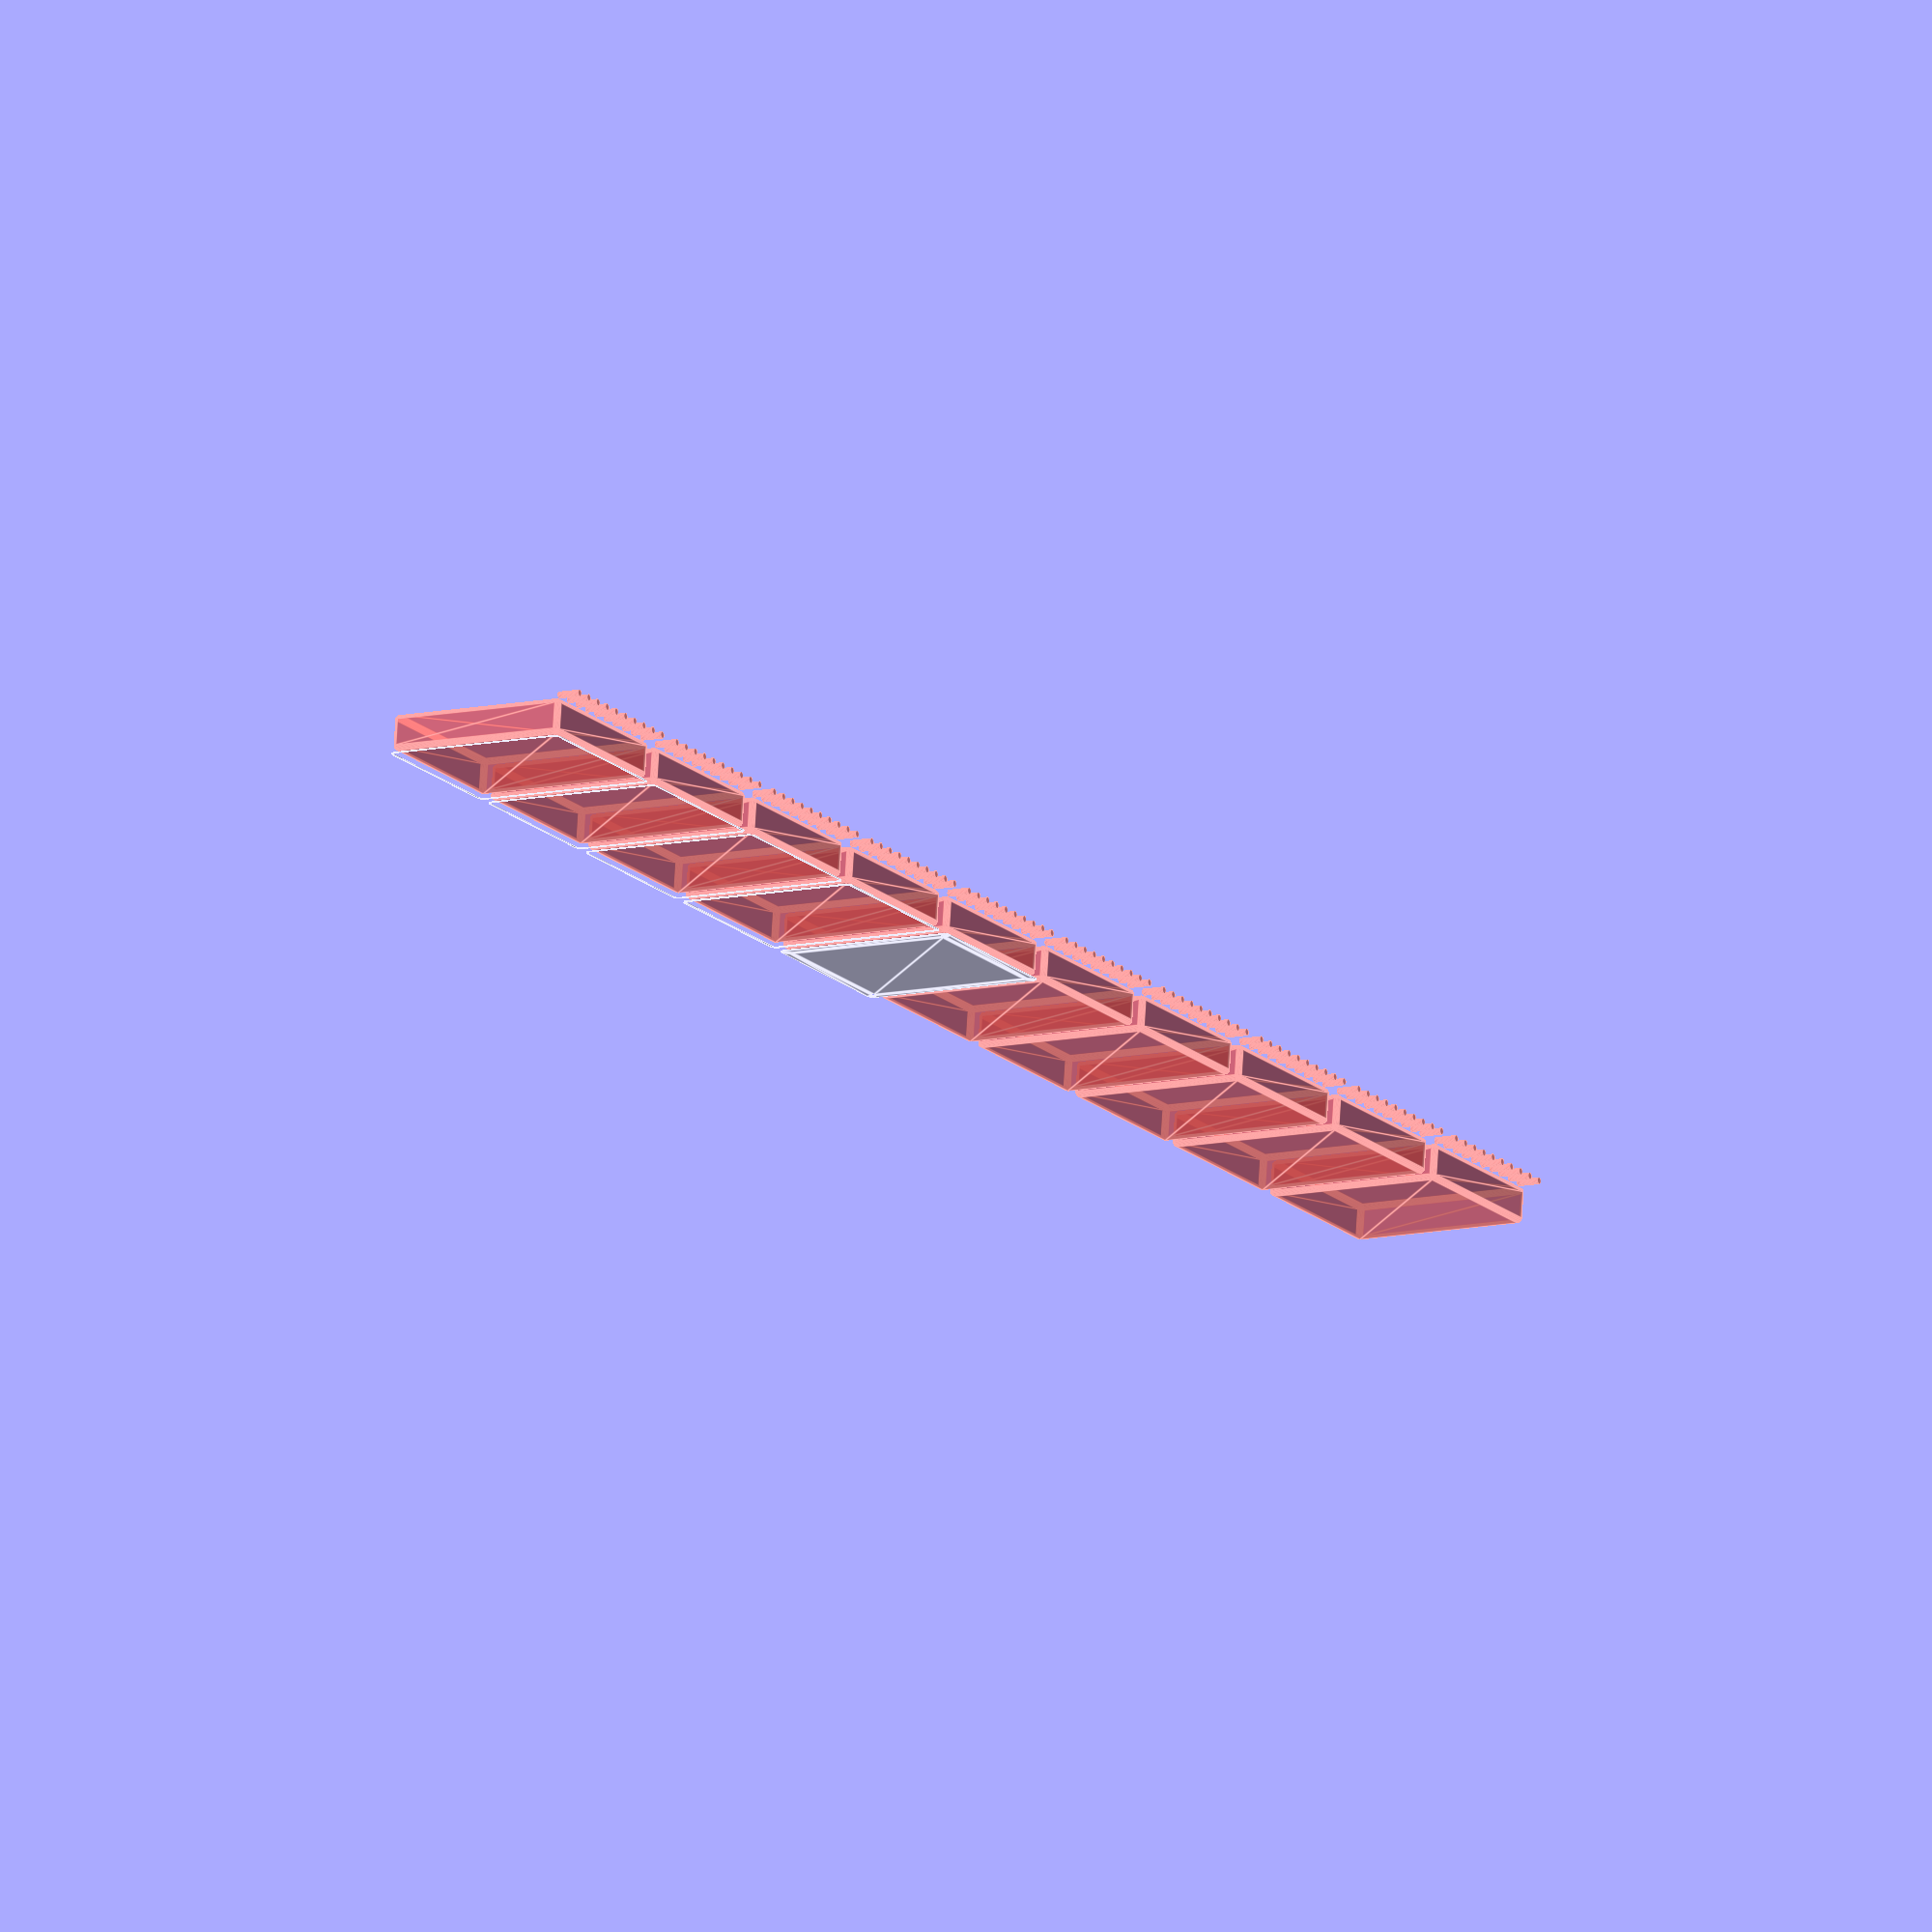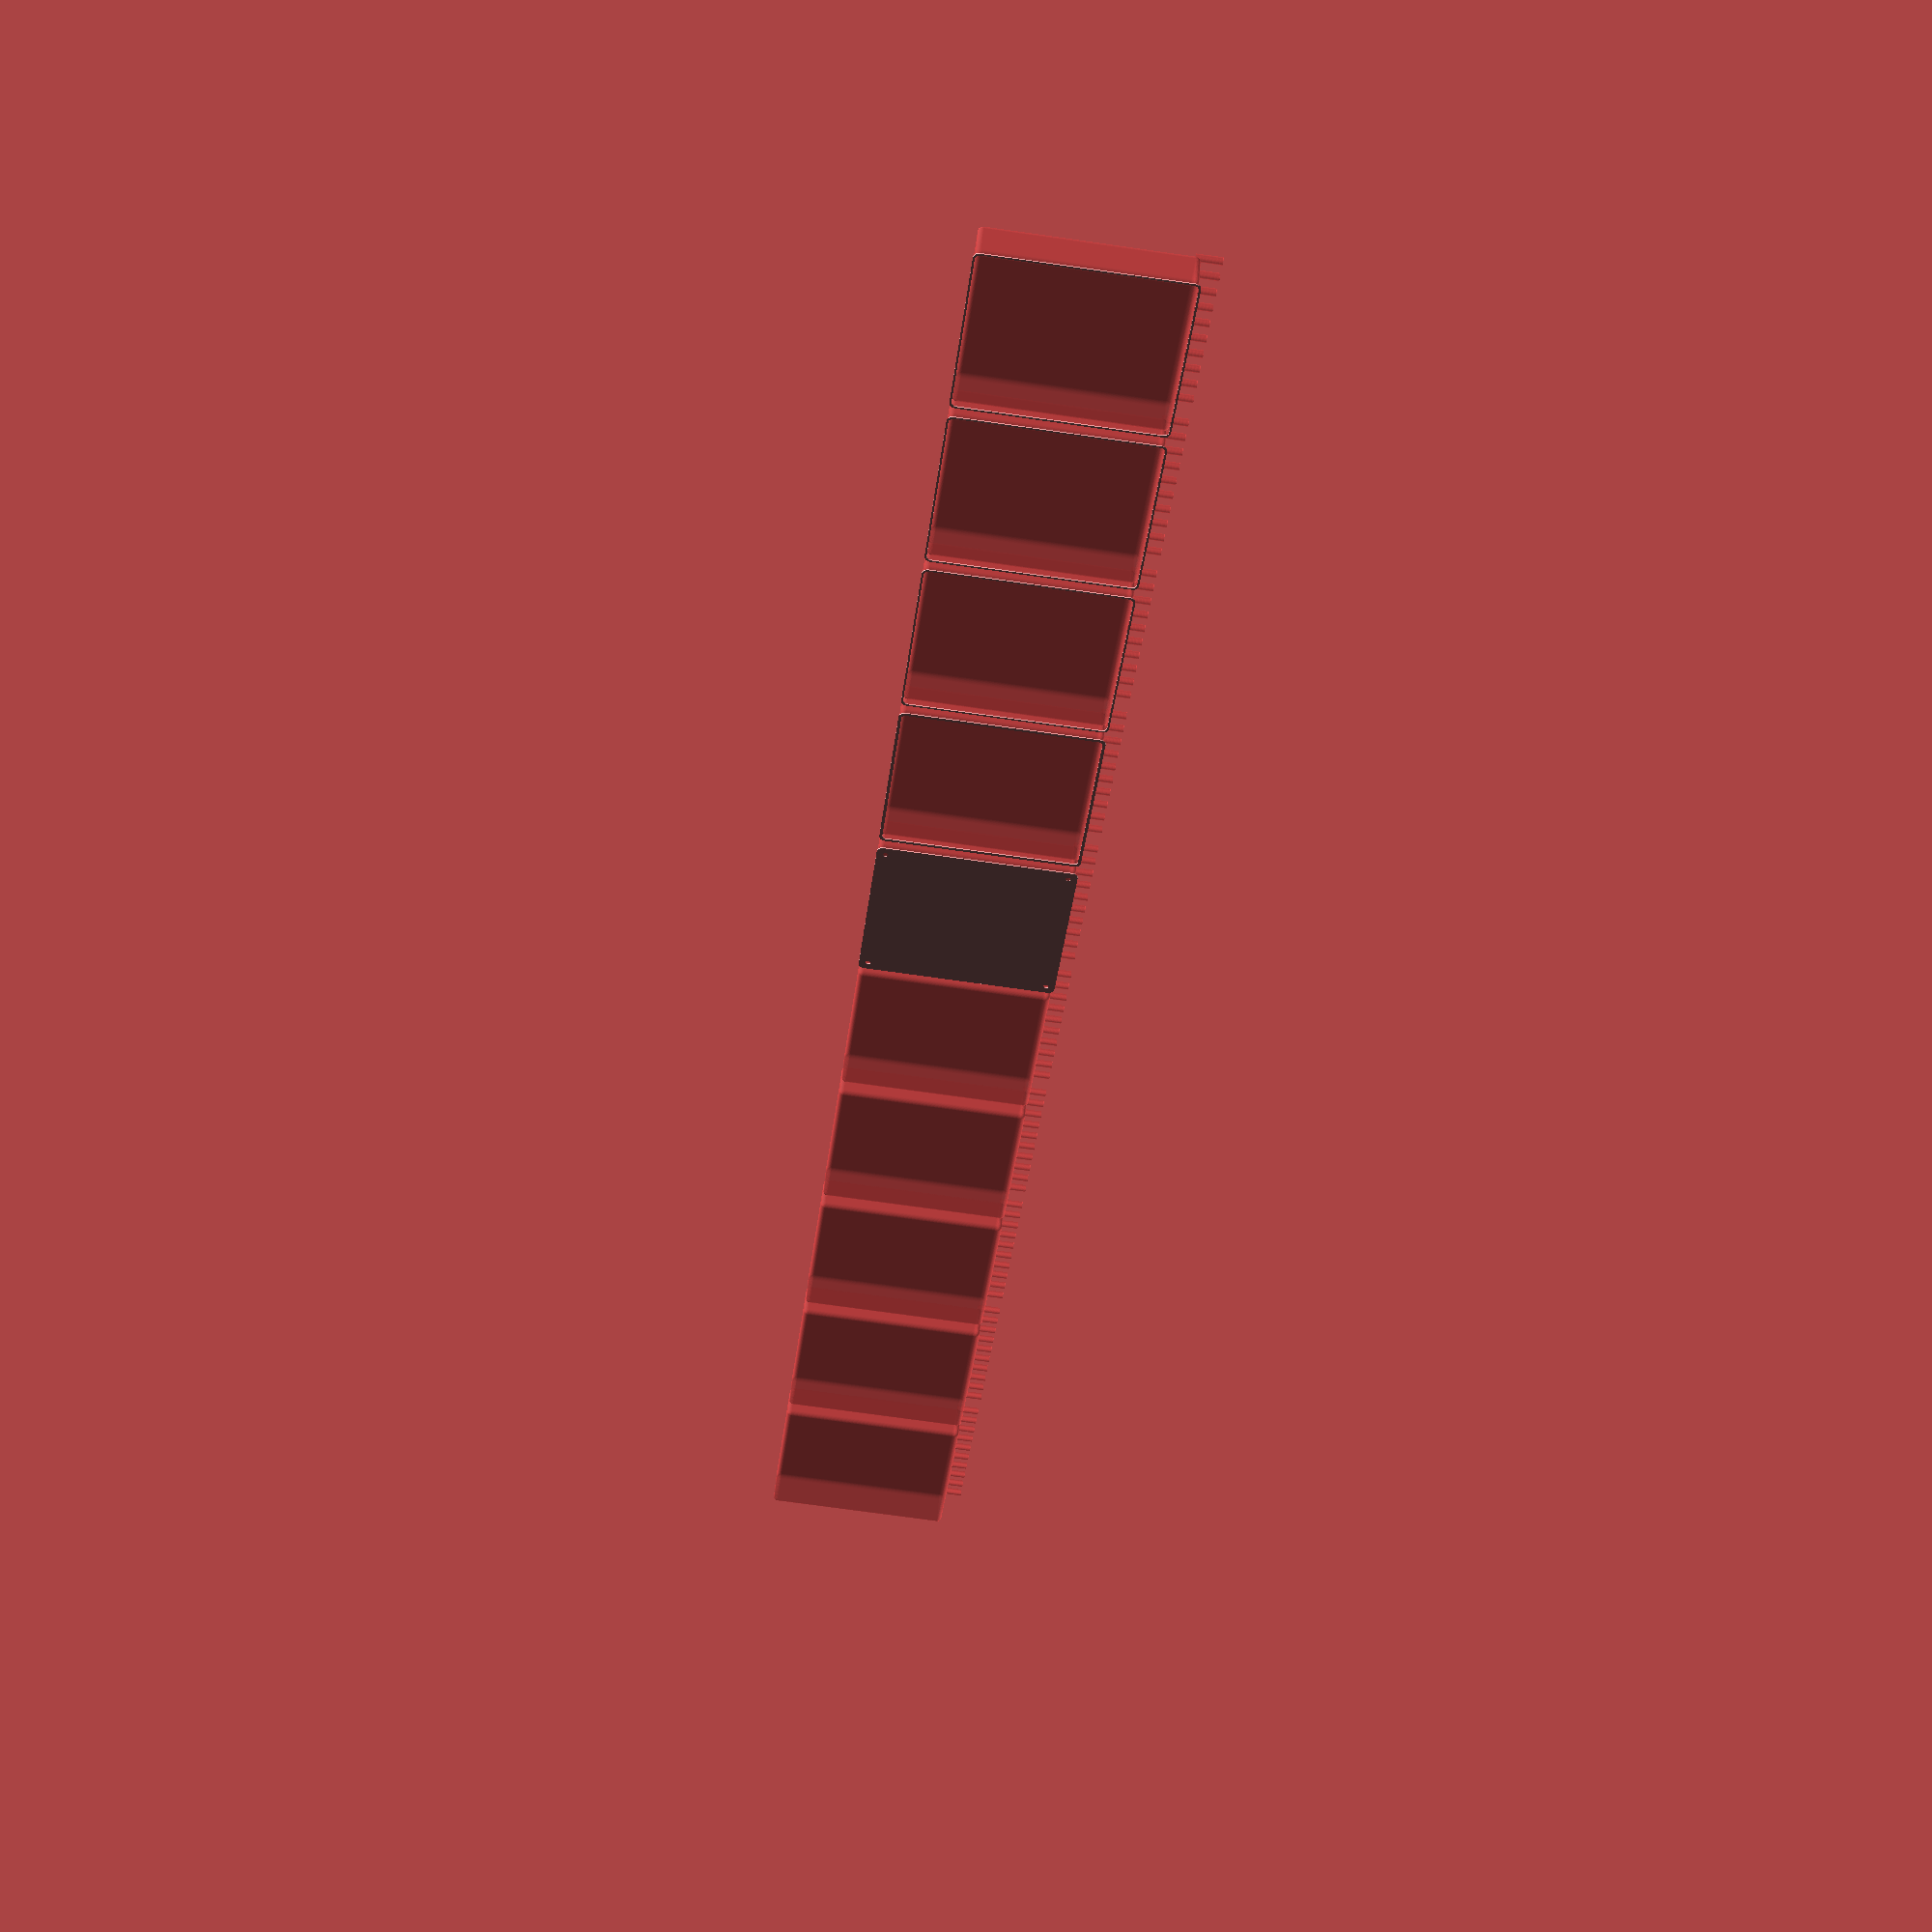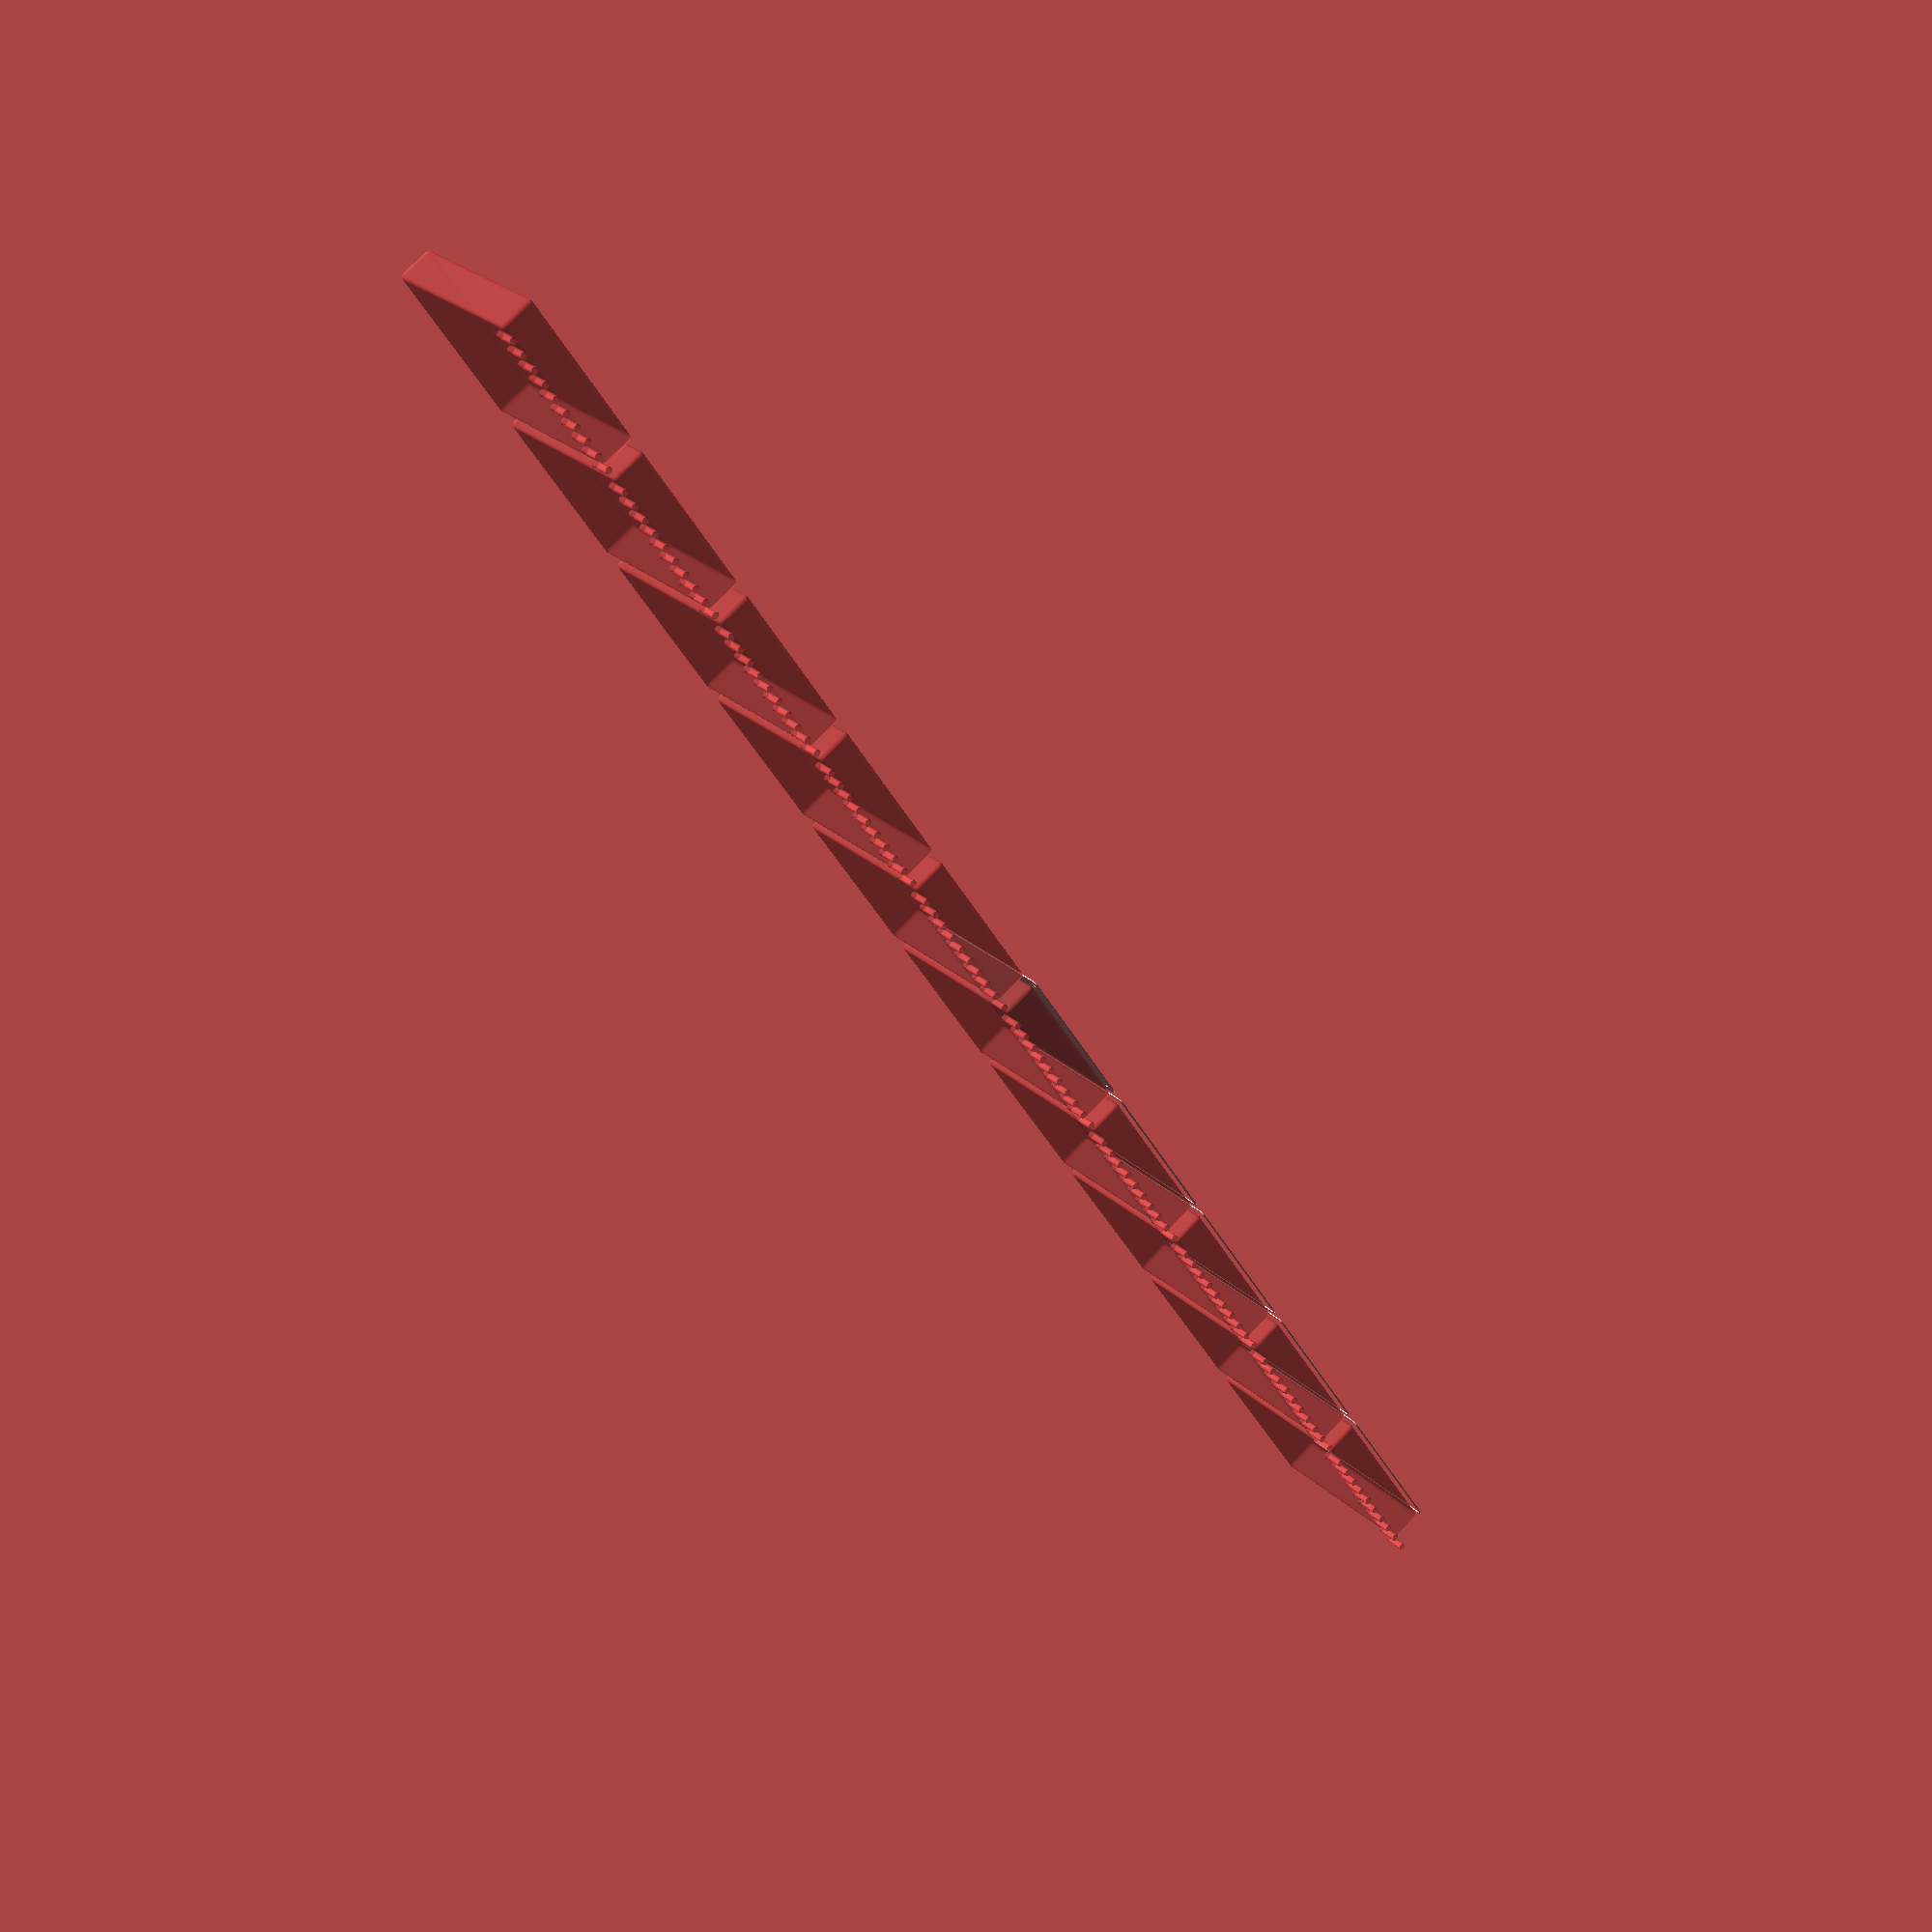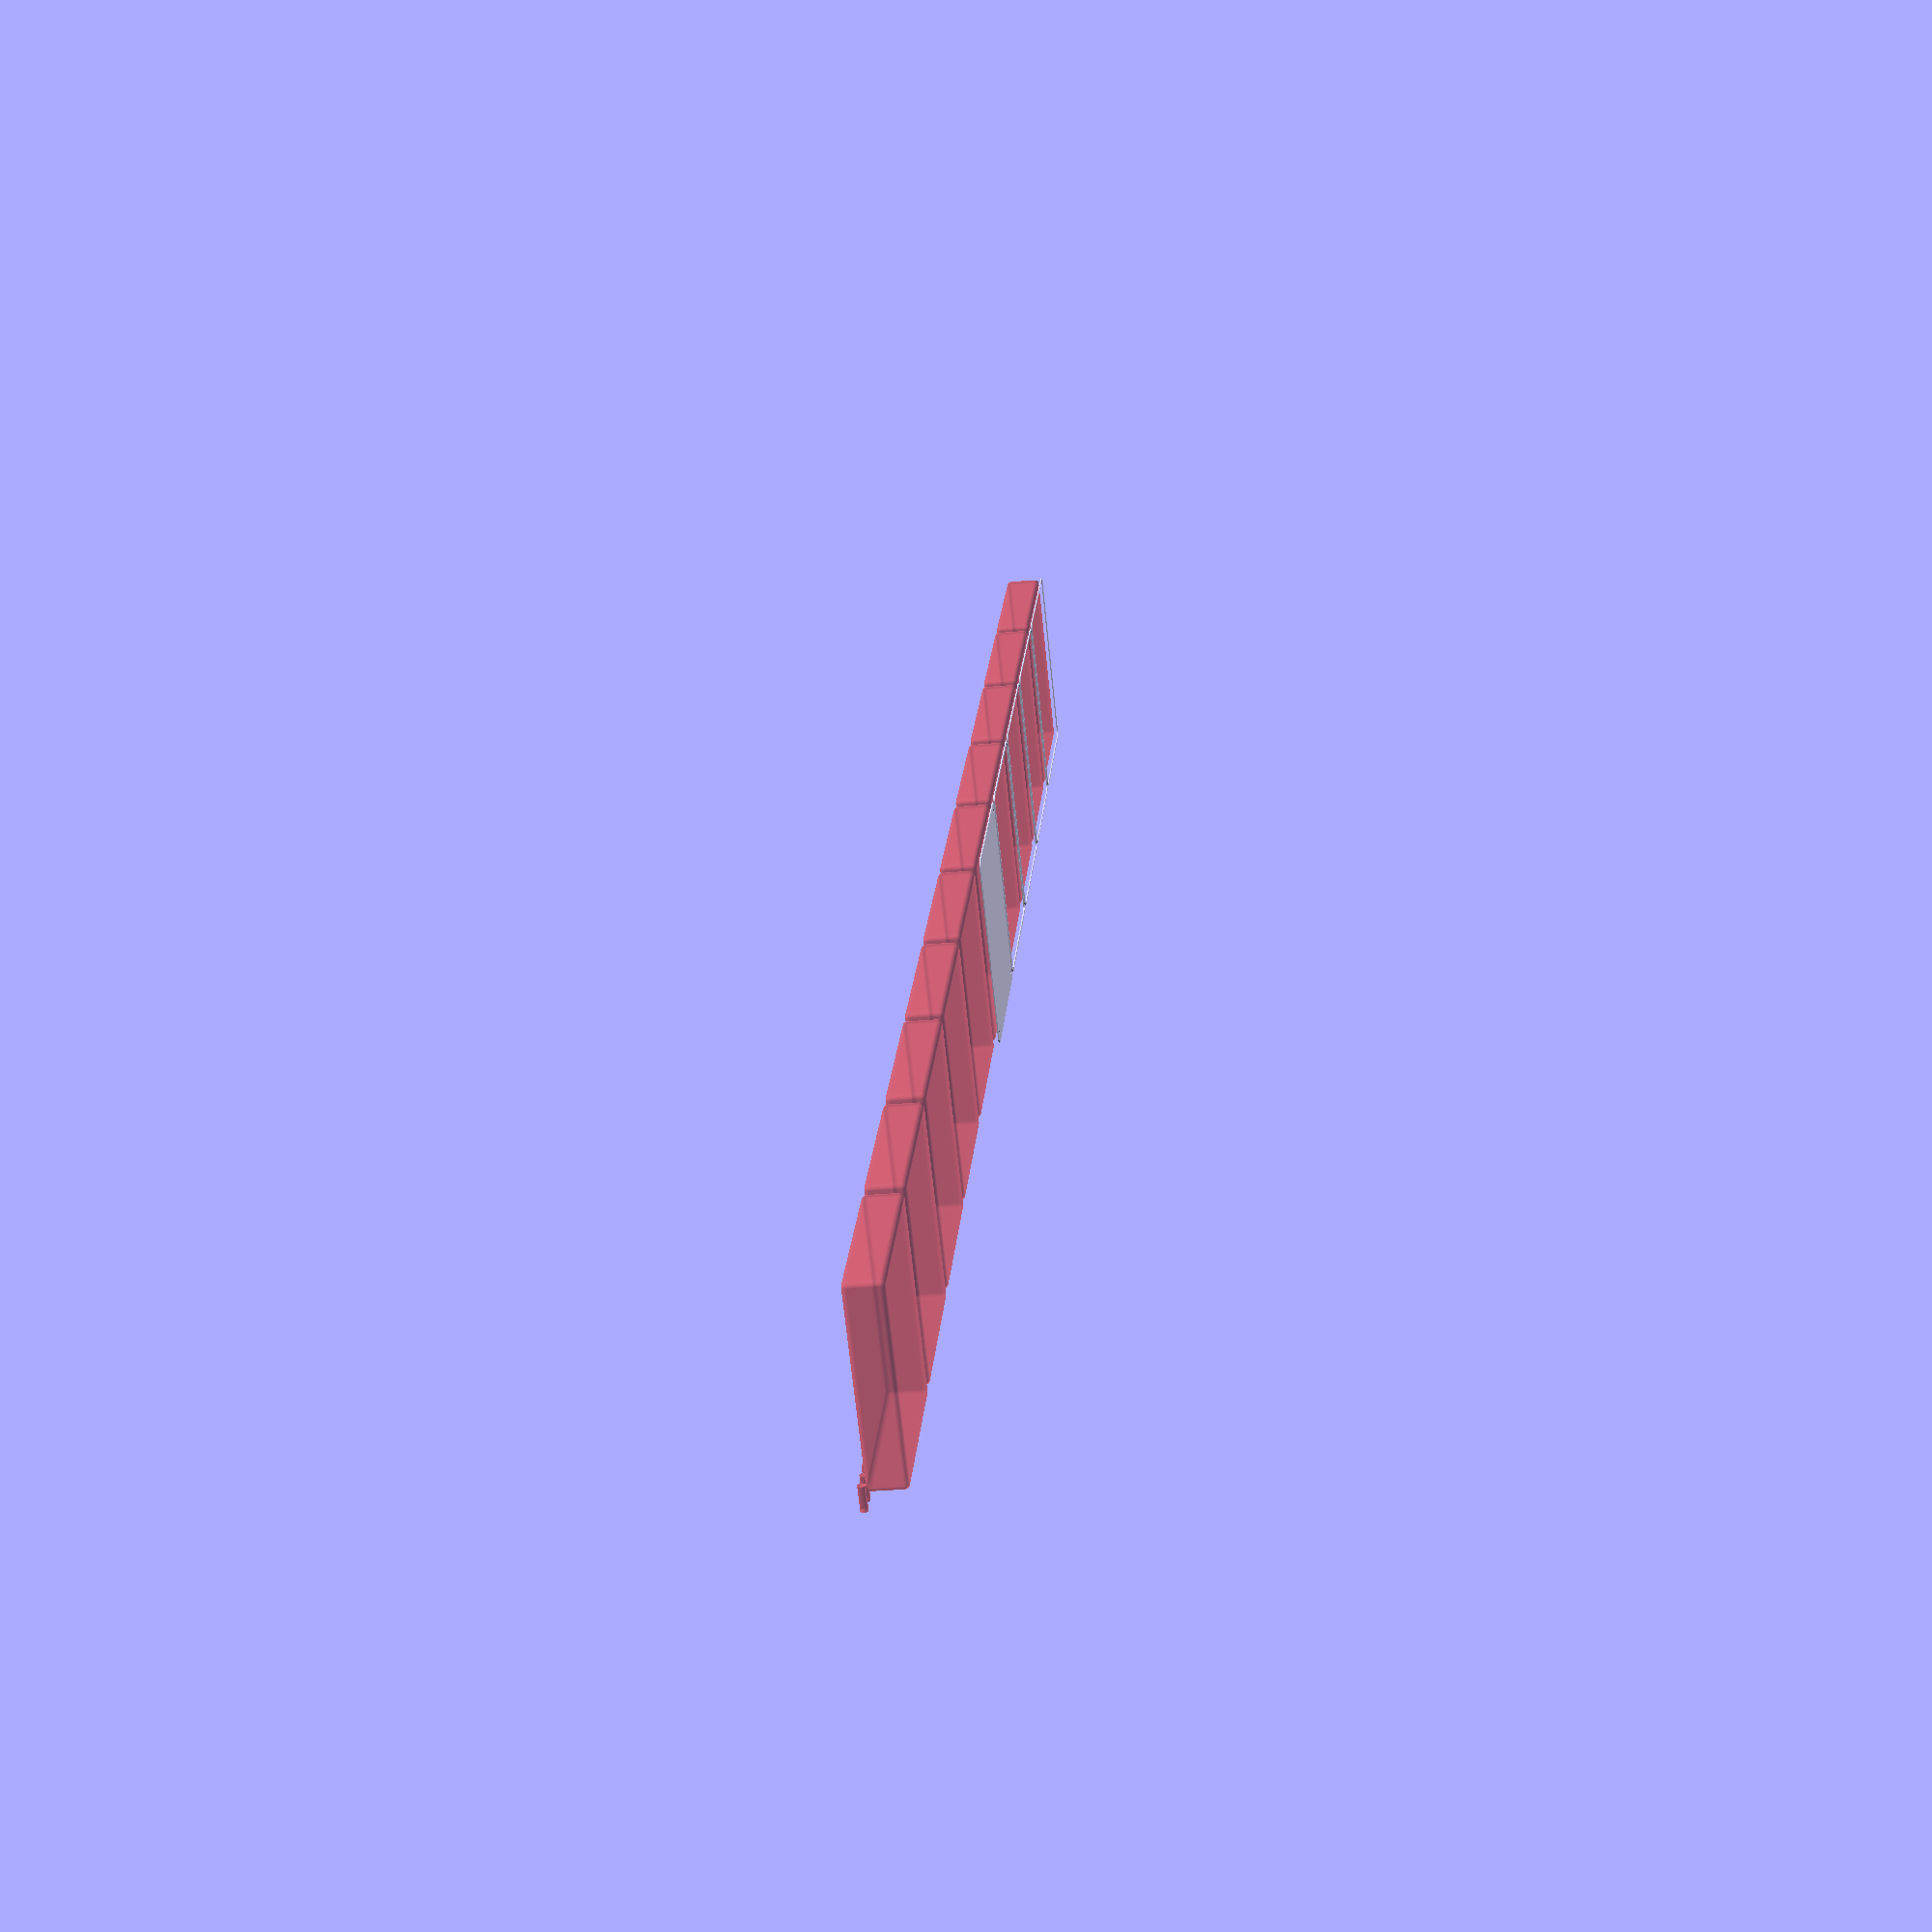
<openscad>
$fn = 50;


union() {
	translate(v = [0, 0, 0]) {
		projection() {
			intersection() {
				translate(v = [-500, -500, -13.5000000000]) {
					cube(size = [1000, 1000, 0.1000000000]);
				}
				difference() {
					union() {
						hull() {
							translate(v = [-77.5000000000, 70.0000000000, 0]) {
								cylinder(h = 30, r = 5);
							}
							translate(v = [77.5000000000, 70.0000000000, 0]) {
								cylinder(h = 30, r = 5);
							}
							translate(v = [-77.5000000000, -70.0000000000, 0]) {
								cylinder(h = 30, r = 5);
							}
							translate(v = [77.5000000000, -70.0000000000, 0]) {
								cylinder(h = 30, r = 5);
							}
						}
						translate(v = [-79.5000000000, 0, 30]) {
							rotate(a = [0, 90, 0]) {
								hull() {
									translate(v = [-10.0000000000, 70.0000000000, 0]) {
										rotate(a = [0, 90, 0]) {
											rotate(a = [0, 90, 0]) {
												cylinder(h = 3, r = 5);
											}
										}
									}
									translate(v = [10.0000000000, 70.0000000000, 0]) {
										rotate(a = [0, 90, 0]) {
											rotate(a = [0, 90, 0]) {
												cylinder(h = 3, r = 5);
											}
										}
									}
									translate(v = [-10.0000000000, -70.0000000000, 0]) {
										rotate(a = [0, 90, 0]) {
											rotate(a = [0, 90, 0]) {
												cylinder(h = 3, r = 5);
											}
										}
									}
									translate(v = [10.0000000000, -70.0000000000, 0]) {
										rotate(a = [0, 90, 0]) {
											rotate(a = [0, 90, 0]) {
												cylinder(h = 3, r = 5);
											}
										}
									}
								}
							}
						}
					}
					union() {
						translate(v = [-75.0000000000, -67.5000000000, 2]) {
							rotate(a = [0, 0, 0]) {
								difference() {
									union() {
										translate(v = [0, 0, -1.7000000000]) {
											cylinder(h = 1.7000000000, r1 = 1.5000000000, r2 = 2.4000000000);
										}
										cylinder(h = 50, r = 2.4000000000);
										translate(v = [0, 0, -6.0000000000]) {
											cylinder(h = 6, r = 1.5000000000);
										}
										translate(v = [0, 0, -6.0000000000]) {
											cylinder(h = 6, r = 1.8000000000);
										}
										translate(v = [0, 0, -6.0000000000]) {
											cylinder(h = 6, r = 1.5000000000);
										}
									}
									union();
								}
							}
						}
						translate(v = [75.0000000000, -67.5000000000, 2]) {
							rotate(a = [0, 0, 0]) {
								difference() {
									union() {
										translate(v = [0, 0, -1.7000000000]) {
											cylinder(h = 1.7000000000, r1 = 1.5000000000, r2 = 2.4000000000);
										}
										cylinder(h = 50, r = 2.4000000000);
										translate(v = [0, 0, -6.0000000000]) {
											cylinder(h = 6, r = 1.5000000000);
										}
										translate(v = [0, 0, -6.0000000000]) {
											cylinder(h = 6, r = 1.8000000000);
										}
										translate(v = [0, 0, -6.0000000000]) {
											cylinder(h = 6, r = 1.5000000000);
										}
									}
									union();
								}
							}
						}
						translate(v = [-75.0000000000, 67.5000000000, 2]) {
							rotate(a = [0, 0, 0]) {
								difference() {
									union() {
										translate(v = [0, 0, -1.7000000000]) {
											cylinder(h = 1.7000000000, r1 = 1.5000000000, r2 = 2.4000000000);
										}
										cylinder(h = 50, r = 2.4000000000);
										translate(v = [0, 0, -6.0000000000]) {
											cylinder(h = 6, r = 1.5000000000);
										}
										translate(v = [0, 0, -6.0000000000]) {
											cylinder(h = 6, r = 1.8000000000);
										}
										translate(v = [0, 0, -6.0000000000]) {
											cylinder(h = 6, r = 1.5000000000);
										}
									}
									union();
								}
							}
						}
						translate(v = [75.0000000000, 67.5000000000, 2]) {
							rotate(a = [0, 0, 0]) {
								difference() {
									union() {
										translate(v = [0, 0, -1.7000000000]) {
											cylinder(h = 1.7000000000, r1 = 1.5000000000, r2 = 2.4000000000);
										}
										cylinder(h = 50, r = 2.4000000000);
										translate(v = [0, 0, -6.0000000000]) {
											cylinder(h = 6, r = 1.5000000000);
										}
										translate(v = [0, 0, -6.0000000000]) {
											cylinder(h = 6, r = 1.8000000000);
										}
										translate(v = [0, 0, -6.0000000000]) {
											cylinder(h = 6, r = 1.5000000000);
										}
									}
									union();
								}
							}
						}
						translate(v = [0, 0, 3]) {
							#hull() {
								union() {
									translate(v = [-77.0000000000, 69.5000000000, 4]) {
										cylinder(h = 23, r = 4);
									}
									translate(v = [-77.0000000000, 69.5000000000, 4]) {
										sphere(r = 4);
									}
									translate(v = [-77.0000000000, 69.5000000000, 27]) {
										sphere(r = 4);
									}
								}
								union() {
									translate(v = [77.0000000000, 69.5000000000, 4]) {
										cylinder(h = 23, r = 4);
									}
									translate(v = [77.0000000000, 69.5000000000, 4]) {
										sphere(r = 4);
									}
									translate(v = [77.0000000000, 69.5000000000, 27]) {
										sphere(r = 4);
									}
								}
								union() {
									translate(v = [-77.0000000000, -69.5000000000, 4]) {
										cylinder(h = 23, r = 4);
									}
									translate(v = [-77.0000000000, -69.5000000000, 4]) {
										sphere(r = 4);
									}
									translate(v = [-77.0000000000, -69.5000000000, 27]) {
										sphere(r = 4);
									}
								}
								union() {
									translate(v = [77.0000000000, -69.5000000000, 4]) {
										cylinder(h = 23, r = 4);
									}
									translate(v = [77.0000000000, -69.5000000000, 4]) {
										sphere(r = 4);
									}
									translate(v = [77.0000000000, -69.5000000000, 27]) {
										sphere(r = 4);
									}
								}
							}
						}
						#translate(v = [-97.5000000000, -67.5000000000, 37.5000000000]) {
							rotate(a = [0, 90, 0]) {
								cylinder(h = 20, r = 3.0000000000);
							}
						}
						#translate(v = [-97.5000000000, -52.5000000000, 37.5000000000]) {
							rotate(a = [0, 90, 0]) {
								cylinder(h = 20, r = 3.0000000000);
							}
						}
						#translate(v = [-97.5000000000, -37.5000000000, 37.5000000000]) {
							rotate(a = [0, 90, 0]) {
								cylinder(h = 20, r = 3.0000000000);
							}
						}
						#translate(v = [-97.5000000000, -22.5000000000, 37.5000000000]) {
							rotate(a = [0, 90, 0]) {
								cylinder(h = 20, r = 3.0000000000);
							}
						}
						#translate(v = [-97.5000000000, -7.5000000000, 37.5000000000]) {
							rotate(a = [0, 90, 0]) {
								cylinder(h = 20, r = 3.0000000000);
							}
						}
						#translate(v = [-97.5000000000, 7.5000000000, 37.5000000000]) {
							rotate(a = [0, 90, 0]) {
								cylinder(h = 20, r = 3.0000000000);
							}
						}
						#translate(v = [-97.5000000000, 22.5000000000, 37.5000000000]) {
							rotate(a = [0, 90, 0]) {
								cylinder(h = 20, r = 3.0000000000);
							}
						}
						#translate(v = [-97.5000000000, 37.5000000000, 37.5000000000]) {
							rotate(a = [0, 90, 0]) {
								cylinder(h = 20, r = 3.0000000000);
							}
						}
						#translate(v = [-97.5000000000, 52.5000000000, 37.5000000000]) {
							rotate(a = [0, 90, 0]) {
								cylinder(h = 20, r = 3.0000000000);
							}
						}
						#translate(v = [-97.5000000000, 67.5000000000, 37.5000000000]) {
							rotate(a = [0, 90, 0]) {
								cylinder(h = 20, r = 3.0000000000);
							}
						}
					}
				}
			}
		}
	}
	translate(v = [0, 159, 0]) {
		projection() {
			intersection() {
				translate(v = [-500, -500, -10.5000000000]) {
					cube(size = [1000, 1000, 0.1000000000]);
				}
				difference() {
					union() {
						hull() {
							translate(v = [-77.5000000000, 70.0000000000, 0]) {
								cylinder(h = 30, r = 5);
							}
							translate(v = [77.5000000000, 70.0000000000, 0]) {
								cylinder(h = 30, r = 5);
							}
							translate(v = [-77.5000000000, -70.0000000000, 0]) {
								cylinder(h = 30, r = 5);
							}
							translate(v = [77.5000000000, -70.0000000000, 0]) {
								cylinder(h = 30, r = 5);
							}
						}
						translate(v = [-79.5000000000, 0, 30]) {
							rotate(a = [0, 90, 0]) {
								hull() {
									translate(v = [-10.0000000000, 70.0000000000, 0]) {
										rotate(a = [0, 90, 0]) {
											rotate(a = [0, 90, 0]) {
												cylinder(h = 3, r = 5);
											}
										}
									}
									translate(v = [10.0000000000, 70.0000000000, 0]) {
										rotate(a = [0, 90, 0]) {
											rotate(a = [0, 90, 0]) {
												cylinder(h = 3, r = 5);
											}
										}
									}
									translate(v = [-10.0000000000, -70.0000000000, 0]) {
										rotate(a = [0, 90, 0]) {
											rotate(a = [0, 90, 0]) {
												cylinder(h = 3, r = 5);
											}
										}
									}
									translate(v = [10.0000000000, -70.0000000000, 0]) {
										rotate(a = [0, 90, 0]) {
											rotate(a = [0, 90, 0]) {
												cylinder(h = 3, r = 5);
											}
										}
									}
								}
							}
						}
					}
					union() {
						translate(v = [-75.0000000000, -67.5000000000, 2]) {
							rotate(a = [0, 0, 0]) {
								difference() {
									union() {
										translate(v = [0, 0, -1.7000000000]) {
											cylinder(h = 1.7000000000, r1 = 1.5000000000, r2 = 2.4000000000);
										}
										cylinder(h = 50, r = 2.4000000000);
										translate(v = [0, 0, -6.0000000000]) {
											cylinder(h = 6, r = 1.5000000000);
										}
										translate(v = [0, 0, -6.0000000000]) {
											cylinder(h = 6, r = 1.8000000000);
										}
										translate(v = [0, 0, -6.0000000000]) {
											cylinder(h = 6, r = 1.5000000000);
										}
									}
									union();
								}
							}
						}
						translate(v = [75.0000000000, -67.5000000000, 2]) {
							rotate(a = [0, 0, 0]) {
								difference() {
									union() {
										translate(v = [0, 0, -1.7000000000]) {
											cylinder(h = 1.7000000000, r1 = 1.5000000000, r2 = 2.4000000000);
										}
										cylinder(h = 50, r = 2.4000000000);
										translate(v = [0, 0, -6.0000000000]) {
											cylinder(h = 6, r = 1.5000000000);
										}
										translate(v = [0, 0, -6.0000000000]) {
											cylinder(h = 6, r = 1.8000000000);
										}
										translate(v = [0, 0, -6.0000000000]) {
											cylinder(h = 6, r = 1.5000000000);
										}
									}
									union();
								}
							}
						}
						translate(v = [-75.0000000000, 67.5000000000, 2]) {
							rotate(a = [0, 0, 0]) {
								difference() {
									union() {
										translate(v = [0, 0, -1.7000000000]) {
											cylinder(h = 1.7000000000, r1 = 1.5000000000, r2 = 2.4000000000);
										}
										cylinder(h = 50, r = 2.4000000000);
										translate(v = [0, 0, -6.0000000000]) {
											cylinder(h = 6, r = 1.5000000000);
										}
										translate(v = [0, 0, -6.0000000000]) {
											cylinder(h = 6, r = 1.8000000000);
										}
										translate(v = [0, 0, -6.0000000000]) {
											cylinder(h = 6, r = 1.5000000000);
										}
									}
									union();
								}
							}
						}
						translate(v = [75.0000000000, 67.5000000000, 2]) {
							rotate(a = [0, 0, 0]) {
								difference() {
									union() {
										translate(v = [0, 0, -1.7000000000]) {
											cylinder(h = 1.7000000000, r1 = 1.5000000000, r2 = 2.4000000000);
										}
										cylinder(h = 50, r = 2.4000000000);
										translate(v = [0, 0, -6.0000000000]) {
											cylinder(h = 6, r = 1.5000000000);
										}
										translate(v = [0, 0, -6.0000000000]) {
											cylinder(h = 6, r = 1.8000000000);
										}
										translate(v = [0, 0, -6.0000000000]) {
											cylinder(h = 6, r = 1.5000000000);
										}
									}
									union();
								}
							}
						}
						translate(v = [0, 0, 3]) {
							#hull() {
								union() {
									translate(v = [-77.0000000000, 69.5000000000, 4]) {
										cylinder(h = 23, r = 4);
									}
									translate(v = [-77.0000000000, 69.5000000000, 4]) {
										sphere(r = 4);
									}
									translate(v = [-77.0000000000, 69.5000000000, 27]) {
										sphere(r = 4);
									}
								}
								union() {
									translate(v = [77.0000000000, 69.5000000000, 4]) {
										cylinder(h = 23, r = 4);
									}
									translate(v = [77.0000000000, 69.5000000000, 4]) {
										sphere(r = 4);
									}
									translate(v = [77.0000000000, 69.5000000000, 27]) {
										sphere(r = 4);
									}
								}
								union() {
									translate(v = [-77.0000000000, -69.5000000000, 4]) {
										cylinder(h = 23, r = 4);
									}
									translate(v = [-77.0000000000, -69.5000000000, 4]) {
										sphere(r = 4);
									}
									translate(v = [-77.0000000000, -69.5000000000, 27]) {
										sphere(r = 4);
									}
								}
								union() {
									translate(v = [77.0000000000, -69.5000000000, 4]) {
										cylinder(h = 23, r = 4);
									}
									translate(v = [77.0000000000, -69.5000000000, 4]) {
										sphere(r = 4);
									}
									translate(v = [77.0000000000, -69.5000000000, 27]) {
										sphere(r = 4);
									}
								}
							}
						}
						#translate(v = [-97.5000000000, -67.5000000000, 37.5000000000]) {
							rotate(a = [0, 90, 0]) {
								cylinder(h = 20, r = 3.0000000000);
							}
						}
						#translate(v = [-97.5000000000, -52.5000000000, 37.5000000000]) {
							rotate(a = [0, 90, 0]) {
								cylinder(h = 20, r = 3.0000000000);
							}
						}
						#translate(v = [-97.5000000000, -37.5000000000, 37.5000000000]) {
							rotate(a = [0, 90, 0]) {
								cylinder(h = 20, r = 3.0000000000);
							}
						}
						#translate(v = [-97.5000000000, -22.5000000000, 37.5000000000]) {
							rotate(a = [0, 90, 0]) {
								cylinder(h = 20, r = 3.0000000000);
							}
						}
						#translate(v = [-97.5000000000, -7.5000000000, 37.5000000000]) {
							rotate(a = [0, 90, 0]) {
								cylinder(h = 20, r = 3.0000000000);
							}
						}
						#translate(v = [-97.5000000000, 7.5000000000, 37.5000000000]) {
							rotate(a = [0, 90, 0]) {
								cylinder(h = 20, r = 3.0000000000);
							}
						}
						#translate(v = [-97.5000000000, 22.5000000000, 37.5000000000]) {
							rotate(a = [0, 90, 0]) {
								cylinder(h = 20, r = 3.0000000000);
							}
						}
						#translate(v = [-97.5000000000, 37.5000000000, 37.5000000000]) {
							rotate(a = [0, 90, 0]) {
								cylinder(h = 20, r = 3.0000000000);
							}
						}
						#translate(v = [-97.5000000000, 52.5000000000, 37.5000000000]) {
							rotate(a = [0, 90, 0]) {
								cylinder(h = 20, r = 3.0000000000);
							}
						}
						#translate(v = [-97.5000000000, 67.5000000000, 37.5000000000]) {
							rotate(a = [0, 90, 0]) {
								cylinder(h = 20, r = 3.0000000000);
							}
						}
					}
				}
			}
		}
	}
	translate(v = [0, 318, 0]) {
		projection() {
			intersection() {
				translate(v = [-500, -500, -7.5000000000]) {
					cube(size = [1000, 1000, 0.1000000000]);
				}
				difference() {
					union() {
						hull() {
							translate(v = [-77.5000000000, 70.0000000000, 0]) {
								cylinder(h = 30, r = 5);
							}
							translate(v = [77.5000000000, 70.0000000000, 0]) {
								cylinder(h = 30, r = 5);
							}
							translate(v = [-77.5000000000, -70.0000000000, 0]) {
								cylinder(h = 30, r = 5);
							}
							translate(v = [77.5000000000, -70.0000000000, 0]) {
								cylinder(h = 30, r = 5);
							}
						}
						translate(v = [-79.5000000000, 0, 30]) {
							rotate(a = [0, 90, 0]) {
								hull() {
									translate(v = [-10.0000000000, 70.0000000000, 0]) {
										rotate(a = [0, 90, 0]) {
											rotate(a = [0, 90, 0]) {
												cylinder(h = 3, r = 5);
											}
										}
									}
									translate(v = [10.0000000000, 70.0000000000, 0]) {
										rotate(a = [0, 90, 0]) {
											rotate(a = [0, 90, 0]) {
												cylinder(h = 3, r = 5);
											}
										}
									}
									translate(v = [-10.0000000000, -70.0000000000, 0]) {
										rotate(a = [0, 90, 0]) {
											rotate(a = [0, 90, 0]) {
												cylinder(h = 3, r = 5);
											}
										}
									}
									translate(v = [10.0000000000, -70.0000000000, 0]) {
										rotate(a = [0, 90, 0]) {
											rotate(a = [0, 90, 0]) {
												cylinder(h = 3, r = 5);
											}
										}
									}
								}
							}
						}
					}
					union() {
						translate(v = [-75.0000000000, -67.5000000000, 2]) {
							rotate(a = [0, 0, 0]) {
								difference() {
									union() {
										translate(v = [0, 0, -1.7000000000]) {
											cylinder(h = 1.7000000000, r1 = 1.5000000000, r2 = 2.4000000000);
										}
										cylinder(h = 50, r = 2.4000000000);
										translate(v = [0, 0, -6.0000000000]) {
											cylinder(h = 6, r = 1.5000000000);
										}
										translate(v = [0, 0, -6.0000000000]) {
											cylinder(h = 6, r = 1.8000000000);
										}
										translate(v = [0, 0, -6.0000000000]) {
											cylinder(h = 6, r = 1.5000000000);
										}
									}
									union();
								}
							}
						}
						translate(v = [75.0000000000, -67.5000000000, 2]) {
							rotate(a = [0, 0, 0]) {
								difference() {
									union() {
										translate(v = [0, 0, -1.7000000000]) {
											cylinder(h = 1.7000000000, r1 = 1.5000000000, r2 = 2.4000000000);
										}
										cylinder(h = 50, r = 2.4000000000);
										translate(v = [0, 0, -6.0000000000]) {
											cylinder(h = 6, r = 1.5000000000);
										}
										translate(v = [0, 0, -6.0000000000]) {
											cylinder(h = 6, r = 1.8000000000);
										}
										translate(v = [0, 0, -6.0000000000]) {
											cylinder(h = 6, r = 1.5000000000);
										}
									}
									union();
								}
							}
						}
						translate(v = [-75.0000000000, 67.5000000000, 2]) {
							rotate(a = [0, 0, 0]) {
								difference() {
									union() {
										translate(v = [0, 0, -1.7000000000]) {
											cylinder(h = 1.7000000000, r1 = 1.5000000000, r2 = 2.4000000000);
										}
										cylinder(h = 50, r = 2.4000000000);
										translate(v = [0, 0, -6.0000000000]) {
											cylinder(h = 6, r = 1.5000000000);
										}
										translate(v = [0, 0, -6.0000000000]) {
											cylinder(h = 6, r = 1.8000000000);
										}
										translate(v = [0, 0, -6.0000000000]) {
											cylinder(h = 6, r = 1.5000000000);
										}
									}
									union();
								}
							}
						}
						translate(v = [75.0000000000, 67.5000000000, 2]) {
							rotate(a = [0, 0, 0]) {
								difference() {
									union() {
										translate(v = [0, 0, -1.7000000000]) {
											cylinder(h = 1.7000000000, r1 = 1.5000000000, r2 = 2.4000000000);
										}
										cylinder(h = 50, r = 2.4000000000);
										translate(v = [0, 0, -6.0000000000]) {
											cylinder(h = 6, r = 1.5000000000);
										}
										translate(v = [0, 0, -6.0000000000]) {
											cylinder(h = 6, r = 1.8000000000);
										}
										translate(v = [0, 0, -6.0000000000]) {
											cylinder(h = 6, r = 1.5000000000);
										}
									}
									union();
								}
							}
						}
						translate(v = [0, 0, 3]) {
							#hull() {
								union() {
									translate(v = [-77.0000000000, 69.5000000000, 4]) {
										cylinder(h = 23, r = 4);
									}
									translate(v = [-77.0000000000, 69.5000000000, 4]) {
										sphere(r = 4);
									}
									translate(v = [-77.0000000000, 69.5000000000, 27]) {
										sphere(r = 4);
									}
								}
								union() {
									translate(v = [77.0000000000, 69.5000000000, 4]) {
										cylinder(h = 23, r = 4);
									}
									translate(v = [77.0000000000, 69.5000000000, 4]) {
										sphere(r = 4);
									}
									translate(v = [77.0000000000, 69.5000000000, 27]) {
										sphere(r = 4);
									}
								}
								union() {
									translate(v = [-77.0000000000, -69.5000000000, 4]) {
										cylinder(h = 23, r = 4);
									}
									translate(v = [-77.0000000000, -69.5000000000, 4]) {
										sphere(r = 4);
									}
									translate(v = [-77.0000000000, -69.5000000000, 27]) {
										sphere(r = 4);
									}
								}
								union() {
									translate(v = [77.0000000000, -69.5000000000, 4]) {
										cylinder(h = 23, r = 4);
									}
									translate(v = [77.0000000000, -69.5000000000, 4]) {
										sphere(r = 4);
									}
									translate(v = [77.0000000000, -69.5000000000, 27]) {
										sphere(r = 4);
									}
								}
							}
						}
						#translate(v = [-97.5000000000, -67.5000000000, 37.5000000000]) {
							rotate(a = [0, 90, 0]) {
								cylinder(h = 20, r = 3.0000000000);
							}
						}
						#translate(v = [-97.5000000000, -52.5000000000, 37.5000000000]) {
							rotate(a = [0, 90, 0]) {
								cylinder(h = 20, r = 3.0000000000);
							}
						}
						#translate(v = [-97.5000000000, -37.5000000000, 37.5000000000]) {
							rotate(a = [0, 90, 0]) {
								cylinder(h = 20, r = 3.0000000000);
							}
						}
						#translate(v = [-97.5000000000, -22.5000000000, 37.5000000000]) {
							rotate(a = [0, 90, 0]) {
								cylinder(h = 20, r = 3.0000000000);
							}
						}
						#translate(v = [-97.5000000000, -7.5000000000, 37.5000000000]) {
							rotate(a = [0, 90, 0]) {
								cylinder(h = 20, r = 3.0000000000);
							}
						}
						#translate(v = [-97.5000000000, 7.5000000000, 37.5000000000]) {
							rotate(a = [0, 90, 0]) {
								cylinder(h = 20, r = 3.0000000000);
							}
						}
						#translate(v = [-97.5000000000, 22.5000000000, 37.5000000000]) {
							rotate(a = [0, 90, 0]) {
								cylinder(h = 20, r = 3.0000000000);
							}
						}
						#translate(v = [-97.5000000000, 37.5000000000, 37.5000000000]) {
							rotate(a = [0, 90, 0]) {
								cylinder(h = 20, r = 3.0000000000);
							}
						}
						#translate(v = [-97.5000000000, 52.5000000000, 37.5000000000]) {
							rotate(a = [0, 90, 0]) {
								cylinder(h = 20, r = 3.0000000000);
							}
						}
						#translate(v = [-97.5000000000, 67.5000000000, 37.5000000000]) {
							rotate(a = [0, 90, 0]) {
								cylinder(h = 20, r = 3.0000000000);
							}
						}
					}
				}
			}
		}
	}
	translate(v = [0, 477, 0]) {
		projection() {
			intersection() {
				translate(v = [-500, -500, -4.5000000000]) {
					cube(size = [1000, 1000, 0.1000000000]);
				}
				difference() {
					union() {
						hull() {
							translate(v = [-77.5000000000, 70.0000000000, 0]) {
								cylinder(h = 30, r = 5);
							}
							translate(v = [77.5000000000, 70.0000000000, 0]) {
								cylinder(h = 30, r = 5);
							}
							translate(v = [-77.5000000000, -70.0000000000, 0]) {
								cylinder(h = 30, r = 5);
							}
							translate(v = [77.5000000000, -70.0000000000, 0]) {
								cylinder(h = 30, r = 5);
							}
						}
						translate(v = [-79.5000000000, 0, 30]) {
							rotate(a = [0, 90, 0]) {
								hull() {
									translate(v = [-10.0000000000, 70.0000000000, 0]) {
										rotate(a = [0, 90, 0]) {
											rotate(a = [0, 90, 0]) {
												cylinder(h = 3, r = 5);
											}
										}
									}
									translate(v = [10.0000000000, 70.0000000000, 0]) {
										rotate(a = [0, 90, 0]) {
											rotate(a = [0, 90, 0]) {
												cylinder(h = 3, r = 5);
											}
										}
									}
									translate(v = [-10.0000000000, -70.0000000000, 0]) {
										rotate(a = [0, 90, 0]) {
											rotate(a = [0, 90, 0]) {
												cylinder(h = 3, r = 5);
											}
										}
									}
									translate(v = [10.0000000000, -70.0000000000, 0]) {
										rotate(a = [0, 90, 0]) {
											rotate(a = [0, 90, 0]) {
												cylinder(h = 3, r = 5);
											}
										}
									}
								}
							}
						}
					}
					union() {
						translate(v = [-75.0000000000, -67.5000000000, 2]) {
							rotate(a = [0, 0, 0]) {
								difference() {
									union() {
										translate(v = [0, 0, -1.7000000000]) {
											cylinder(h = 1.7000000000, r1 = 1.5000000000, r2 = 2.4000000000);
										}
										cylinder(h = 50, r = 2.4000000000);
										translate(v = [0, 0, -6.0000000000]) {
											cylinder(h = 6, r = 1.5000000000);
										}
										translate(v = [0, 0, -6.0000000000]) {
											cylinder(h = 6, r = 1.8000000000);
										}
										translate(v = [0, 0, -6.0000000000]) {
											cylinder(h = 6, r = 1.5000000000);
										}
									}
									union();
								}
							}
						}
						translate(v = [75.0000000000, -67.5000000000, 2]) {
							rotate(a = [0, 0, 0]) {
								difference() {
									union() {
										translate(v = [0, 0, -1.7000000000]) {
											cylinder(h = 1.7000000000, r1 = 1.5000000000, r2 = 2.4000000000);
										}
										cylinder(h = 50, r = 2.4000000000);
										translate(v = [0, 0, -6.0000000000]) {
											cylinder(h = 6, r = 1.5000000000);
										}
										translate(v = [0, 0, -6.0000000000]) {
											cylinder(h = 6, r = 1.8000000000);
										}
										translate(v = [0, 0, -6.0000000000]) {
											cylinder(h = 6, r = 1.5000000000);
										}
									}
									union();
								}
							}
						}
						translate(v = [-75.0000000000, 67.5000000000, 2]) {
							rotate(a = [0, 0, 0]) {
								difference() {
									union() {
										translate(v = [0, 0, -1.7000000000]) {
											cylinder(h = 1.7000000000, r1 = 1.5000000000, r2 = 2.4000000000);
										}
										cylinder(h = 50, r = 2.4000000000);
										translate(v = [0, 0, -6.0000000000]) {
											cylinder(h = 6, r = 1.5000000000);
										}
										translate(v = [0, 0, -6.0000000000]) {
											cylinder(h = 6, r = 1.8000000000);
										}
										translate(v = [0, 0, -6.0000000000]) {
											cylinder(h = 6, r = 1.5000000000);
										}
									}
									union();
								}
							}
						}
						translate(v = [75.0000000000, 67.5000000000, 2]) {
							rotate(a = [0, 0, 0]) {
								difference() {
									union() {
										translate(v = [0, 0, -1.7000000000]) {
											cylinder(h = 1.7000000000, r1 = 1.5000000000, r2 = 2.4000000000);
										}
										cylinder(h = 50, r = 2.4000000000);
										translate(v = [0, 0, -6.0000000000]) {
											cylinder(h = 6, r = 1.5000000000);
										}
										translate(v = [0, 0, -6.0000000000]) {
											cylinder(h = 6, r = 1.8000000000);
										}
										translate(v = [0, 0, -6.0000000000]) {
											cylinder(h = 6, r = 1.5000000000);
										}
									}
									union();
								}
							}
						}
						translate(v = [0, 0, 3]) {
							#hull() {
								union() {
									translate(v = [-77.0000000000, 69.5000000000, 4]) {
										cylinder(h = 23, r = 4);
									}
									translate(v = [-77.0000000000, 69.5000000000, 4]) {
										sphere(r = 4);
									}
									translate(v = [-77.0000000000, 69.5000000000, 27]) {
										sphere(r = 4);
									}
								}
								union() {
									translate(v = [77.0000000000, 69.5000000000, 4]) {
										cylinder(h = 23, r = 4);
									}
									translate(v = [77.0000000000, 69.5000000000, 4]) {
										sphere(r = 4);
									}
									translate(v = [77.0000000000, 69.5000000000, 27]) {
										sphere(r = 4);
									}
								}
								union() {
									translate(v = [-77.0000000000, -69.5000000000, 4]) {
										cylinder(h = 23, r = 4);
									}
									translate(v = [-77.0000000000, -69.5000000000, 4]) {
										sphere(r = 4);
									}
									translate(v = [-77.0000000000, -69.5000000000, 27]) {
										sphere(r = 4);
									}
								}
								union() {
									translate(v = [77.0000000000, -69.5000000000, 4]) {
										cylinder(h = 23, r = 4);
									}
									translate(v = [77.0000000000, -69.5000000000, 4]) {
										sphere(r = 4);
									}
									translate(v = [77.0000000000, -69.5000000000, 27]) {
										sphere(r = 4);
									}
								}
							}
						}
						#translate(v = [-97.5000000000, -67.5000000000, 37.5000000000]) {
							rotate(a = [0, 90, 0]) {
								cylinder(h = 20, r = 3.0000000000);
							}
						}
						#translate(v = [-97.5000000000, -52.5000000000, 37.5000000000]) {
							rotate(a = [0, 90, 0]) {
								cylinder(h = 20, r = 3.0000000000);
							}
						}
						#translate(v = [-97.5000000000, -37.5000000000, 37.5000000000]) {
							rotate(a = [0, 90, 0]) {
								cylinder(h = 20, r = 3.0000000000);
							}
						}
						#translate(v = [-97.5000000000, -22.5000000000, 37.5000000000]) {
							rotate(a = [0, 90, 0]) {
								cylinder(h = 20, r = 3.0000000000);
							}
						}
						#translate(v = [-97.5000000000, -7.5000000000, 37.5000000000]) {
							rotate(a = [0, 90, 0]) {
								cylinder(h = 20, r = 3.0000000000);
							}
						}
						#translate(v = [-97.5000000000, 7.5000000000, 37.5000000000]) {
							rotate(a = [0, 90, 0]) {
								cylinder(h = 20, r = 3.0000000000);
							}
						}
						#translate(v = [-97.5000000000, 22.5000000000, 37.5000000000]) {
							rotate(a = [0, 90, 0]) {
								cylinder(h = 20, r = 3.0000000000);
							}
						}
						#translate(v = [-97.5000000000, 37.5000000000, 37.5000000000]) {
							rotate(a = [0, 90, 0]) {
								cylinder(h = 20, r = 3.0000000000);
							}
						}
						#translate(v = [-97.5000000000, 52.5000000000, 37.5000000000]) {
							rotate(a = [0, 90, 0]) {
								cylinder(h = 20, r = 3.0000000000);
							}
						}
						#translate(v = [-97.5000000000, 67.5000000000, 37.5000000000]) {
							rotate(a = [0, 90, 0]) {
								cylinder(h = 20, r = 3.0000000000);
							}
						}
					}
				}
			}
		}
	}
	translate(v = [0, 636, 0]) {
		projection() {
			intersection() {
				translate(v = [-500, -500, -1.5000000000]) {
					cube(size = [1000, 1000, 0.1000000000]);
				}
				difference() {
					union() {
						hull() {
							translate(v = [-77.5000000000, 70.0000000000, 0]) {
								cylinder(h = 30, r = 5);
							}
							translate(v = [77.5000000000, 70.0000000000, 0]) {
								cylinder(h = 30, r = 5);
							}
							translate(v = [-77.5000000000, -70.0000000000, 0]) {
								cylinder(h = 30, r = 5);
							}
							translate(v = [77.5000000000, -70.0000000000, 0]) {
								cylinder(h = 30, r = 5);
							}
						}
						translate(v = [-79.5000000000, 0, 30]) {
							rotate(a = [0, 90, 0]) {
								hull() {
									translate(v = [-10.0000000000, 70.0000000000, 0]) {
										rotate(a = [0, 90, 0]) {
											rotate(a = [0, 90, 0]) {
												cylinder(h = 3, r = 5);
											}
										}
									}
									translate(v = [10.0000000000, 70.0000000000, 0]) {
										rotate(a = [0, 90, 0]) {
											rotate(a = [0, 90, 0]) {
												cylinder(h = 3, r = 5);
											}
										}
									}
									translate(v = [-10.0000000000, -70.0000000000, 0]) {
										rotate(a = [0, 90, 0]) {
											rotate(a = [0, 90, 0]) {
												cylinder(h = 3, r = 5);
											}
										}
									}
									translate(v = [10.0000000000, -70.0000000000, 0]) {
										rotate(a = [0, 90, 0]) {
											rotate(a = [0, 90, 0]) {
												cylinder(h = 3, r = 5);
											}
										}
									}
								}
							}
						}
					}
					union() {
						translate(v = [-75.0000000000, -67.5000000000, 2]) {
							rotate(a = [0, 0, 0]) {
								difference() {
									union() {
										translate(v = [0, 0, -1.7000000000]) {
											cylinder(h = 1.7000000000, r1 = 1.5000000000, r2 = 2.4000000000);
										}
										cylinder(h = 50, r = 2.4000000000);
										translate(v = [0, 0, -6.0000000000]) {
											cylinder(h = 6, r = 1.5000000000);
										}
										translate(v = [0, 0, -6.0000000000]) {
											cylinder(h = 6, r = 1.8000000000);
										}
										translate(v = [0, 0, -6.0000000000]) {
											cylinder(h = 6, r = 1.5000000000);
										}
									}
									union();
								}
							}
						}
						translate(v = [75.0000000000, -67.5000000000, 2]) {
							rotate(a = [0, 0, 0]) {
								difference() {
									union() {
										translate(v = [0, 0, -1.7000000000]) {
											cylinder(h = 1.7000000000, r1 = 1.5000000000, r2 = 2.4000000000);
										}
										cylinder(h = 50, r = 2.4000000000);
										translate(v = [0, 0, -6.0000000000]) {
											cylinder(h = 6, r = 1.5000000000);
										}
										translate(v = [0, 0, -6.0000000000]) {
											cylinder(h = 6, r = 1.8000000000);
										}
										translate(v = [0, 0, -6.0000000000]) {
											cylinder(h = 6, r = 1.5000000000);
										}
									}
									union();
								}
							}
						}
						translate(v = [-75.0000000000, 67.5000000000, 2]) {
							rotate(a = [0, 0, 0]) {
								difference() {
									union() {
										translate(v = [0, 0, -1.7000000000]) {
											cylinder(h = 1.7000000000, r1 = 1.5000000000, r2 = 2.4000000000);
										}
										cylinder(h = 50, r = 2.4000000000);
										translate(v = [0, 0, -6.0000000000]) {
											cylinder(h = 6, r = 1.5000000000);
										}
										translate(v = [0, 0, -6.0000000000]) {
											cylinder(h = 6, r = 1.8000000000);
										}
										translate(v = [0, 0, -6.0000000000]) {
											cylinder(h = 6, r = 1.5000000000);
										}
									}
									union();
								}
							}
						}
						translate(v = [75.0000000000, 67.5000000000, 2]) {
							rotate(a = [0, 0, 0]) {
								difference() {
									union() {
										translate(v = [0, 0, -1.7000000000]) {
											cylinder(h = 1.7000000000, r1 = 1.5000000000, r2 = 2.4000000000);
										}
										cylinder(h = 50, r = 2.4000000000);
										translate(v = [0, 0, -6.0000000000]) {
											cylinder(h = 6, r = 1.5000000000);
										}
										translate(v = [0, 0, -6.0000000000]) {
											cylinder(h = 6, r = 1.8000000000);
										}
										translate(v = [0, 0, -6.0000000000]) {
											cylinder(h = 6, r = 1.5000000000);
										}
									}
									union();
								}
							}
						}
						translate(v = [0, 0, 3]) {
							#hull() {
								union() {
									translate(v = [-77.0000000000, 69.5000000000, 4]) {
										cylinder(h = 23, r = 4);
									}
									translate(v = [-77.0000000000, 69.5000000000, 4]) {
										sphere(r = 4);
									}
									translate(v = [-77.0000000000, 69.5000000000, 27]) {
										sphere(r = 4);
									}
								}
								union() {
									translate(v = [77.0000000000, 69.5000000000, 4]) {
										cylinder(h = 23, r = 4);
									}
									translate(v = [77.0000000000, 69.5000000000, 4]) {
										sphere(r = 4);
									}
									translate(v = [77.0000000000, 69.5000000000, 27]) {
										sphere(r = 4);
									}
								}
								union() {
									translate(v = [-77.0000000000, -69.5000000000, 4]) {
										cylinder(h = 23, r = 4);
									}
									translate(v = [-77.0000000000, -69.5000000000, 4]) {
										sphere(r = 4);
									}
									translate(v = [-77.0000000000, -69.5000000000, 27]) {
										sphere(r = 4);
									}
								}
								union() {
									translate(v = [77.0000000000, -69.5000000000, 4]) {
										cylinder(h = 23, r = 4);
									}
									translate(v = [77.0000000000, -69.5000000000, 4]) {
										sphere(r = 4);
									}
									translate(v = [77.0000000000, -69.5000000000, 27]) {
										sphere(r = 4);
									}
								}
							}
						}
						#translate(v = [-97.5000000000, -67.5000000000, 37.5000000000]) {
							rotate(a = [0, 90, 0]) {
								cylinder(h = 20, r = 3.0000000000);
							}
						}
						#translate(v = [-97.5000000000, -52.5000000000, 37.5000000000]) {
							rotate(a = [0, 90, 0]) {
								cylinder(h = 20, r = 3.0000000000);
							}
						}
						#translate(v = [-97.5000000000, -37.5000000000, 37.5000000000]) {
							rotate(a = [0, 90, 0]) {
								cylinder(h = 20, r = 3.0000000000);
							}
						}
						#translate(v = [-97.5000000000, -22.5000000000, 37.5000000000]) {
							rotate(a = [0, 90, 0]) {
								cylinder(h = 20, r = 3.0000000000);
							}
						}
						#translate(v = [-97.5000000000, -7.5000000000, 37.5000000000]) {
							rotate(a = [0, 90, 0]) {
								cylinder(h = 20, r = 3.0000000000);
							}
						}
						#translate(v = [-97.5000000000, 7.5000000000, 37.5000000000]) {
							rotate(a = [0, 90, 0]) {
								cylinder(h = 20, r = 3.0000000000);
							}
						}
						#translate(v = [-97.5000000000, 22.5000000000, 37.5000000000]) {
							rotate(a = [0, 90, 0]) {
								cylinder(h = 20, r = 3.0000000000);
							}
						}
						#translate(v = [-97.5000000000, 37.5000000000, 37.5000000000]) {
							rotate(a = [0, 90, 0]) {
								cylinder(h = 20, r = 3.0000000000);
							}
						}
						#translate(v = [-97.5000000000, 52.5000000000, 37.5000000000]) {
							rotate(a = [0, 90, 0]) {
								cylinder(h = 20, r = 3.0000000000);
							}
						}
						#translate(v = [-97.5000000000, 67.5000000000, 37.5000000000]) {
							rotate(a = [0, 90, 0]) {
								cylinder(h = 20, r = 3.0000000000);
							}
						}
					}
				}
			}
		}
	}
	translate(v = [0, 795, 0]) {
		projection() {
			intersection() {
				translate(v = [-500, -500, 1.5000000000]) {
					cube(size = [1000, 1000, 0.1000000000]);
				}
				difference() {
					union() {
						hull() {
							translate(v = [-77.5000000000, 70.0000000000, 0]) {
								cylinder(h = 30, r = 5);
							}
							translate(v = [77.5000000000, 70.0000000000, 0]) {
								cylinder(h = 30, r = 5);
							}
							translate(v = [-77.5000000000, -70.0000000000, 0]) {
								cylinder(h = 30, r = 5);
							}
							translate(v = [77.5000000000, -70.0000000000, 0]) {
								cylinder(h = 30, r = 5);
							}
						}
						translate(v = [-79.5000000000, 0, 30]) {
							rotate(a = [0, 90, 0]) {
								hull() {
									translate(v = [-10.0000000000, 70.0000000000, 0]) {
										rotate(a = [0, 90, 0]) {
											rotate(a = [0, 90, 0]) {
												cylinder(h = 3, r = 5);
											}
										}
									}
									translate(v = [10.0000000000, 70.0000000000, 0]) {
										rotate(a = [0, 90, 0]) {
											rotate(a = [0, 90, 0]) {
												cylinder(h = 3, r = 5);
											}
										}
									}
									translate(v = [-10.0000000000, -70.0000000000, 0]) {
										rotate(a = [0, 90, 0]) {
											rotate(a = [0, 90, 0]) {
												cylinder(h = 3, r = 5);
											}
										}
									}
									translate(v = [10.0000000000, -70.0000000000, 0]) {
										rotate(a = [0, 90, 0]) {
											rotate(a = [0, 90, 0]) {
												cylinder(h = 3, r = 5);
											}
										}
									}
								}
							}
						}
					}
					union() {
						translate(v = [-75.0000000000, -67.5000000000, 2]) {
							rotate(a = [0, 0, 0]) {
								difference() {
									union() {
										translate(v = [0, 0, -1.7000000000]) {
											cylinder(h = 1.7000000000, r1 = 1.5000000000, r2 = 2.4000000000);
										}
										cylinder(h = 50, r = 2.4000000000);
										translate(v = [0, 0, -6.0000000000]) {
											cylinder(h = 6, r = 1.5000000000);
										}
										translate(v = [0, 0, -6.0000000000]) {
											cylinder(h = 6, r = 1.8000000000);
										}
										translate(v = [0, 0, -6.0000000000]) {
											cylinder(h = 6, r = 1.5000000000);
										}
									}
									union();
								}
							}
						}
						translate(v = [75.0000000000, -67.5000000000, 2]) {
							rotate(a = [0, 0, 0]) {
								difference() {
									union() {
										translate(v = [0, 0, -1.7000000000]) {
											cylinder(h = 1.7000000000, r1 = 1.5000000000, r2 = 2.4000000000);
										}
										cylinder(h = 50, r = 2.4000000000);
										translate(v = [0, 0, -6.0000000000]) {
											cylinder(h = 6, r = 1.5000000000);
										}
										translate(v = [0, 0, -6.0000000000]) {
											cylinder(h = 6, r = 1.8000000000);
										}
										translate(v = [0, 0, -6.0000000000]) {
											cylinder(h = 6, r = 1.5000000000);
										}
									}
									union();
								}
							}
						}
						translate(v = [-75.0000000000, 67.5000000000, 2]) {
							rotate(a = [0, 0, 0]) {
								difference() {
									union() {
										translate(v = [0, 0, -1.7000000000]) {
											cylinder(h = 1.7000000000, r1 = 1.5000000000, r2 = 2.4000000000);
										}
										cylinder(h = 50, r = 2.4000000000);
										translate(v = [0, 0, -6.0000000000]) {
											cylinder(h = 6, r = 1.5000000000);
										}
										translate(v = [0, 0, -6.0000000000]) {
											cylinder(h = 6, r = 1.8000000000);
										}
										translate(v = [0, 0, -6.0000000000]) {
											cylinder(h = 6, r = 1.5000000000);
										}
									}
									union();
								}
							}
						}
						translate(v = [75.0000000000, 67.5000000000, 2]) {
							rotate(a = [0, 0, 0]) {
								difference() {
									union() {
										translate(v = [0, 0, -1.7000000000]) {
											cylinder(h = 1.7000000000, r1 = 1.5000000000, r2 = 2.4000000000);
										}
										cylinder(h = 50, r = 2.4000000000);
										translate(v = [0, 0, -6.0000000000]) {
											cylinder(h = 6, r = 1.5000000000);
										}
										translate(v = [0, 0, -6.0000000000]) {
											cylinder(h = 6, r = 1.8000000000);
										}
										translate(v = [0, 0, -6.0000000000]) {
											cylinder(h = 6, r = 1.5000000000);
										}
									}
									union();
								}
							}
						}
						translate(v = [0, 0, 3]) {
							#hull() {
								union() {
									translate(v = [-77.0000000000, 69.5000000000, 4]) {
										cylinder(h = 23, r = 4);
									}
									translate(v = [-77.0000000000, 69.5000000000, 4]) {
										sphere(r = 4);
									}
									translate(v = [-77.0000000000, 69.5000000000, 27]) {
										sphere(r = 4);
									}
								}
								union() {
									translate(v = [77.0000000000, 69.5000000000, 4]) {
										cylinder(h = 23, r = 4);
									}
									translate(v = [77.0000000000, 69.5000000000, 4]) {
										sphere(r = 4);
									}
									translate(v = [77.0000000000, 69.5000000000, 27]) {
										sphere(r = 4);
									}
								}
								union() {
									translate(v = [-77.0000000000, -69.5000000000, 4]) {
										cylinder(h = 23, r = 4);
									}
									translate(v = [-77.0000000000, -69.5000000000, 4]) {
										sphere(r = 4);
									}
									translate(v = [-77.0000000000, -69.5000000000, 27]) {
										sphere(r = 4);
									}
								}
								union() {
									translate(v = [77.0000000000, -69.5000000000, 4]) {
										cylinder(h = 23, r = 4);
									}
									translate(v = [77.0000000000, -69.5000000000, 4]) {
										sphere(r = 4);
									}
									translate(v = [77.0000000000, -69.5000000000, 27]) {
										sphere(r = 4);
									}
								}
							}
						}
						#translate(v = [-97.5000000000, -67.5000000000, 37.5000000000]) {
							rotate(a = [0, 90, 0]) {
								cylinder(h = 20, r = 3.0000000000);
							}
						}
						#translate(v = [-97.5000000000, -52.5000000000, 37.5000000000]) {
							rotate(a = [0, 90, 0]) {
								cylinder(h = 20, r = 3.0000000000);
							}
						}
						#translate(v = [-97.5000000000, -37.5000000000, 37.5000000000]) {
							rotate(a = [0, 90, 0]) {
								cylinder(h = 20, r = 3.0000000000);
							}
						}
						#translate(v = [-97.5000000000, -22.5000000000, 37.5000000000]) {
							rotate(a = [0, 90, 0]) {
								cylinder(h = 20, r = 3.0000000000);
							}
						}
						#translate(v = [-97.5000000000, -7.5000000000, 37.5000000000]) {
							rotate(a = [0, 90, 0]) {
								cylinder(h = 20, r = 3.0000000000);
							}
						}
						#translate(v = [-97.5000000000, 7.5000000000, 37.5000000000]) {
							rotate(a = [0, 90, 0]) {
								cylinder(h = 20, r = 3.0000000000);
							}
						}
						#translate(v = [-97.5000000000, 22.5000000000, 37.5000000000]) {
							rotate(a = [0, 90, 0]) {
								cylinder(h = 20, r = 3.0000000000);
							}
						}
						#translate(v = [-97.5000000000, 37.5000000000, 37.5000000000]) {
							rotate(a = [0, 90, 0]) {
								cylinder(h = 20, r = 3.0000000000);
							}
						}
						#translate(v = [-97.5000000000, 52.5000000000, 37.5000000000]) {
							rotate(a = [0, 90, 0]) {
								cylinder(h = 20, r = 3.0000000000);
							}
						}
						#translate(v = [-97.5000000000, 67.5000000000, 37.5000000000]) {
							rotate(a = [0, 90, 0]) {
								cylinder(h = 20, r = 3.0000000000);
							}
						}
					}
				}
			}
		}
	}
	translate(v = [0, 954, 0]) {
		projection() {
			intersection() {
				translate(v = [-500, -500, 4.5000000000]) {
					cube(size = [1000, 1000, 0.1000000000]);
				}
				difference() {
					union() {
						hull() {
							translate(v = [-77.5000000000, 70.0000000000, 0]) {
								cylinder(h = 30, r = 5);
							}
							translate(v = [77.5000000000, 70.0000000000, 0]) {
								cylinder(h = 30, r = 5);
							}
							translate(v = [-77.5000000000, -70.0000000000, 0]) {
								cylinder(h = 30, r = 5);
							}
							translate(v = [77.5000000000, -70.0000000000, 0]) {
								cylinder(h = 30, r = 5);
							}
						}
						translate(v = [-79.5000000000, 0, 30]) {
							rotate(a = [0, 90, 0]) {
								hull() {
									translate(v = [-10.0000000000, 70.0000000000, 0]) {
										rotate(a = [0, 90, 0]) {
											rotate(a = [0, 90, 0]) {
												cylinder(h = 3, r = 5);
											}
										}
									}
									translate(v = [10.0000000000, 70.0000000000, 0]) {
										rotate(a = [0, 90, 0]) {
											rotate(a = [0, 90, 0]) {
												cylinder(h = 3, r = 5);
											}
										}
									}
									translate(v = [-10.0000000000, -70.0000000000, 0]) {
										rotate(a = [0, 90, 0]) {
											rotate(a = [0, 90, 0]) {
												cylinder(h = 3, r = 5);
											}
										}
									}
									translate(v = [10.0000000000, -70.0000000000, 0]) {
										rotate(a = [0, 90, 0]) {
											rotate(a = [0, 90, 0]) {
												cylinder(h = 3, r = 5);
											}
										}
									}
								}
							}
						}
					}
					union() {
						translate(v = [-75.0000000000, -67.5000000000, 2]) {
							rotate(a = [0, 0, 0]) {
								difference() {
									union() {
										translate(v = [0, 0, -1.7000000000]) {
											cylinder(h = 1.7000000000, r1 = 1.5000000000, r2 = 2.4000000000);
										}
										cylinder(h = 50, r = 2.4000000000);
										translate(v = [0, 0, -6.0000000000]) {
											cylinder(h = 6, r = 1.5000000000);
										}
										translate(v = [0, 0, -6.0000000000]) {
											cylinder(h = 6, r = 1.8000000000);
										}
										translate(v = [0, 0, -6.0000000000]) {
											cylinder(h = 6, r = 1.5000000000);
										}
									}
									union();
								}
							}
						}
						translate(v = [75.0000000000, -67.5000000000, 2]) {
							rotate(a = [0, 0, 0]) {
								difference() {
									union() {
										translate(v = [0, 0, -1.7000000000]) {
											cylinder(h = 1.7000000000, r1 = 1.5000000000, r2 = 2.4000000000);
										}
										cylinder(h = 50, r = 2.4000000000);
										translate(v = [0, 0, -6.0000000000]) {
											cylinder(h = 6, r = 1.5000000000);
										}
										translate(v = [0, 0, -6.0000000000]) {
											cylinder(h = 6, r = 1.8000000000);
										}
										translate(v = [0, 0, -6.0000000000]) {
											cylinder(h = 6, r = 1.5000000000);
										}
									}
									union();
								}
							}
						}
						translate(v = [-75.0000000000, 67.5000000000, 2]) {
							rotate(a = [0, 0, 0]) {
								difference() {
									union() {
										translate(v = [0, 0, -1.7000000000]) {
											cylinder(h = 1.7000000000, r1 = 1.5000000000, r2 = 2.4000000000);
										}
										cylinder(h = 50, r = 2.4000000000);
										translate(v = [0, 0, -6.0000000000]) {
											cylinder(h = 6, r = 1.5000000000);
										}
										translate(v = [0, 0, -6.0000000000]) {
											cylinder(h = 6, r = 1.8000000000);
										}
										translate(v = [0, 0, -6.0000000000]) {
											cylinder(h = 6, r = 1.5000000000);
										}
									}
									union();
								}
							}
						}
						translate(v = [75.0000000000, 67.5000000000, 2]) {
							rotate(a = [0, 0, 0]) {
								difference() {
									union() {
										translate(v = [0, 0, -1.7000000000]) {
											cylinder(h = 1.7000000000, r1 = 1.5000000000, r2 = 2.4000000000);
										}
										cylinder(h = 50, r = 2.4000000000);
										translate(v = [0, 0, -6.0000000000]) {
											cylinder(h = 6, r = 1.5000000000);
										}
										translate(v = [0, 0, -6.0000000000]) {
											cylinder(h = 6, r = 1.8000000000);
										}
										translate(v = [0, 0, -6.0000000000]) {
											cylinder(h = 6, r = 1.5000000000);
										}
									}
									union();
								}
							}
						}
						translate(v = [0, 0, 3]) {
							#hull() {
								union() {
									translate(v = [-77.0000000000, 69.5000000000, 4]) {
										cylinder(h = 23, r = 4);
									}
									translate(v = [-77.0000000000, 69.5000000000, 4]) {
										sphere(r = 4);
									}
									translate(v = [-77.0000000000, 69.5000000000, 27]) {
										sphere(r = 4);
									}
								}
								union() {
									translate(v = [77.0000000000, 69.5000000000, 4]) {
										cylinder(h = 23, r = 4);
									}
									translate(v = [77.0000000000, 69.5000000000, 4]) {
										sphere(r = 4);
									}
									translate(v = [77.0000000000, 69.5000000000, 27]) {
										sphere(r = 4);
									}
								}
								union() {
									translate(v = [-77.0000000000, -69.5000000000, 4]) {
										cylinder(h = 23, r = 4);
									}
									translate(v = [-77.0000000000, -69.5000000000, 4]) {
										sphere(r = 4);
									}
									translate(v = [-77.0000000000, -69.5000000000, 27]) {
										sphere(r = 4);
									}
								}
								union() {
									translate(v = [77.0000000000, -69.5000000000, 4]) {
										cylinder(h = 23, r = 4);
									}
									translate(v = [77.0000000000, -69.5000000000, 4]) {
										sphere(r = 4);
									}
									translate(v = [77.0000000000, -69.5000000000, 27]) {
										sphere(r = 4);
									}
								}
							}
						}
						#translate(v = [-97.5000000000, -67.5000000000, 37.5000000000]) {
							rotate(a = [0, 90, 0]) {
								cylinder(h = 20, r = 3.0000000000);
							}
						}
						#translate(v = [-97.5000000000, -52.5000000000, 37.5000000000]) {
							rotate(a = [0, 90, 0]) {
								cylinder(h = 20, r = 3.0000000000);
							}
						}
						#translate(v = [-97.5000000000, -37.5000000000, 37.5000000000]) {
							rotate(a = [0, 90, 0]) {
								cylinder(h = 20, r = 3.0000000000);
							}
						}
						#translate(v = [-97.5000000000, -22.5000000000, 37.5000000000]) {
							rotate(a = [0, 90, 0]) {
								cylinder(h = 20, r = 3.0000000000);
							}
						}
						#translate(v = [-97.5000000000, -7.5000000000, 37.5000000000]) {
							rotate(a = [0, 90, 0]) {
								cylinder(h = 20, r = 3.0000000000);
							}
						}
						#translate(v = [-97.5000000000, 7.5000000000, 37.5000000000]) {
							rotate(a = [0, 90, 0]) {
								cylinder(h = 20, r = 3.0000000000);
							}
						}
						#translate(v = [-97.5000000000, 22.5000000000, 37.5000000000]) {
							rotate(a = [0, 90, 0]) {
								cylinder(h = 20, r = 3.0000000000);
							}
						}
						#translate(v = [-97.5000000000, 37.5000000000, 37.5000000000]) {
							rotate(a = [0, 90, 0]) {
								cylinder(h = 20, r = 3.0000000000);
							}
						}
						#translate(v = [-97.5000000000, 52.5000000000, 37.5000000000]) {
							rotate(a = [0, 90, 0]) {
								cylinder(h = 20, r = 3.0000000000);
							}
						}
						#translate(v = [-97.5000000000, 67.5000000000, 37.5000000000]) {
							rotate(a = [0, 90, 0]) {
								cylinder(h = 20, r = 3.0000000000);
							}
						}
					}
				}
			}
		}
	}
	translate(v = [0, 1113, 0]) {
		projection() {
			intersection() {
				translate(v = [-500, -500, 7.5000000000]) {
					cube(size = [1000, 1000, 0.1000000000]);
				}
				difference() {
					union() {
						hull() {
							translate(v = [-77.5000000000, 70.0000000000, 0]) {
								cylinder(h = 30, r = 5);
							}
							translate(v = [77.5000000000, 70.0000000000, 0]) {
								cylinder(h = 30, r = 5);
							}
							translate(v = [-77.5000000000, -70.0000000000, 0]) {
								cylinder(h = 30, r = 5);
							}
							translate(v = [77.5000000000, -70.0000000000, 0]) {
								cylinder(h = 30, r = 5);
							}
						}
						translate(v = [-79.5000000000, 0, 30]) {
							rotate(a = [0, 90, 0]) {
								hull() {
									translate(v = [-10.0000000000, 70.0000000000, 0]) {
										rotate(a = [0, 90, 0]) {
											rotate(a = [0, 90, 0]) {
												cylinder(h = 3, r = 5);
											}
										}
									}
									translate(v = [10.0000000000, 70.0000000000, 0]) {
										rotate(a = [0, 90, 0]) {
											rotate(a = [0, 90, 0]) {
												cylinder(h = 3, r = 5);
											}
										}
									}
									translate(v = [-10.0000000000, -70.0000000000, 0]) {
										rotate(a = [0, 90, 0]) {
											rotate(a = [0, 90, 0]) {
												cylinder(h = 3, r = 5);
											}
										}
									}
									translate(v = [10.0000000000, -70.0000000000, 0]) {
										rotate(a = [0, 90, 0]) {
											rotate(a = [0, 90, 0]) {
												cylinder(h = 3, r = 5);
											}
										}
									}
								}
							}
						}
					}
					union() {
						translate(v = [-75.0000000000, -67.5000000000, 2]) {
							rotate(a = [0, 0, 0]) {
								difference() {
									union() {
										translate(v = [0, 0, -1.7000000000]) {
											cylinder(h = 1.7000000000, r1 = 1.5000000000, r2 = 2.4000000000);
										}
										cylinder(h = 50, r = 2.4000000000);
										translate(v = [0, 0, -6.0000000000]) {
											cylinder(h = 6, r = 1.5000000000);
										}
										translate(v = [0, 0, -6.0000000000]) {
											cylinder(h = 6, r = 1.8000000000);
										}
										translate(v = [0, 0, -6.0000000000]) {
											cylinder(h = 6, r = 1.5000000000);
										}
									}
									union();
								}
							}
						}
						translate(v = [75.0000000000, -67.5000000000, 2]) {
							rotate(a = [0, 0, 0]) {
								difference() {
									union() {
										translate(v = [0, 0, -1.7000000000]) {
											cylinder(h = 1.7000000000, r1 = 1.5000000000, r2 = 2.4000000000);
										}
										cylinder(h = 50, r = 2.4000000000);
										translate(v = [0, 0, -6.0000000000]) {
											cylinder(h = 6, r = 1.5000000000);
										}
										translate(v = [0, 0, -6.0000000000]) {
											cylinder(h = 6, r = 1.8000000000);
										}
										translate(v = [0, 0, -6.0000000000]) {
											cylinder(h = 6, r = 1.5000000000);
										}
									}
									union();
								}
							}
						}
						translate(v = [-75.0000000000, 67.5000000000, 2]) {
							rotate(a = [0, 0, 0]) {
								difference() {
									union() {
										translate(v = [0, 0, -1.7000000000]) {
											cylinder(h = 1.7000000000, r1 = 1.5000000000, r2 = 2.4000000000);
										}
										cylinder(h = 50, r = 2.4000000000);
										translate(v = [0, 0, -6.0000000000]) {
											cylinder(h = 6, r = 1.5000000000);
										}
										translate(v = [0, 0, -6.0000000000]) {
											cylinder(h = 6, r = 1.8000000000);
										}
										translate(v = [0, 0, -6.0000000000]) {
											cylinder(h = 6, r = 1.5000000000);
										}
									}
									union();
								}
							}
						}
						translate(v = [75.0000000000, 67.5000000000, 2]) {
							rotate(a = [0, 0, 0]) {
								difference() {
									union() {
										translate(v = [0, 0, -1.7000000000]) {
											cylinder(h = 1.7000000000, r1 = 1.5000000000, r2 = 2.4000000000);
										}
										cylinder(h = 50, r = 2.4000000000);
										translate(v = [0, 0, -6.0000000000]) {
											cylinder(h = 6, r = 1.5000000000);
										}
										translate(v = [0, 0, -6.0000000000]) {
											cylinder(h = 6, r = 1.8000000000);
										}
										translate(v = [0, 0, -6.0000000000]) {
											cylinder(h = 6, r = 1.5000000000);
										}
									}
									union();
								}
							}
						}
						translate(v = [0, 0, 3]) {
							#hull() {
								union() {
									translate(v = [-77.0000000000, 69.5000000000, 4]) {
										cylinder(h = 23, r = 4);
									}
									translate(v = [-77.0000000000, 69.5000000000, 4]) {
										sphere(r = 4);
									}
									translate(v = [-77.0000000000, 69.5000000000, 27]) {
										sphere(r = 4);
									}
								}
								union() {
									translate(v = [77.0000000000, 69.5000000000, 4]) {
										cylinder(h = 23, r = 4);
									}
									translate(v = [77.0000000000, 69.5000000000, 4]) {
										sphere(r = 4);
									}
									translate(v = [77.0000000000, 69.5000000000, 27]) {
										sphere(r = 4);
									}
								}
								union() {
									translate(v = [-77.0000000000, -69.5000000000, 4]) {
										cylinder(h = 23, r = 4);
									}
									translate(v = [-77.0000000000, -69.5000000000, 4]) {
										sphere(r = 4);
									}
									translate(v = [-77.0000000000, -69.5000000000, 27]) {
										sphere(r = 4);
									}
								}
								union() {
									translate(v = [77.0000000000, -69.5000000000, 4]) {
										cylinder(h = 23, r = 4);
									}
									translate(v = [77.0000000000, -69.5000000000, 4]) {
										sphere(r = 4);
									}
									translate(v = [77.0000000000, -69.5000000000, 27]) {
										sphere(r = 4);
									}
								}
							}
						}
						#translate(v = [-97.5000000000, -67.5000000000, 37.5000000000]) {
							rotate(a = [0, 90, 0]) {
								cylinder(h = 20, r = 3.0000000000);
							}
						}
						#translate(v = [-97.5000000000, -52.5000000000, 37.5000000000]) {
							rotate(a = [0, 90, 0]) {
								cylinder(h = 20, r = 3.0000000000);
							}
						}
						#translate(v = [-97.5000000000, -37.5000000000, 37.5000000000]) {
							rotate(a = [0, 90, 0]) {
								cylinder(h = 20, r = 3.0000000000);
							}
						}
						#translate(v = [-97.5000000000, -22.5000000000, 37.5000000000]) {
							rotate(a = [0, 90, 0]) {
								cylinder(h = 20, r = 3.0000000000);
							}
						}
						#translate(v = [-97.5000000000, -7.5000000000, 37.5000000000]) {
							rotate(a = [0, 90, 0]) {
								cylinder(h = 20, r = 3.0000000000);
							}
						}
						#translate(v = [-97.5000000000, 7.5000000000, 37.5000000000]) {
							rotate(a = [0, 90, 0]) {
								cylinder(h = 20, r = 3.0000000000);
							}
						}
						#translate(v = [-97.5000000000, 22.5000000000, 37.5000000000]) {
							rotate(a = [0, 90, 0]) {
								cylinder(h = 20, r = 3.0000000000);
							}
						}
						#translate(v = [-97.5000000000, 37.5000000000, 37.5000000000]) {
							rotate(a = [0, 90, 0]) {
								cylinder(h = 20, r = 3.0000000000);
							}
						}
						#translate(v = [-97.5000000000, 52.5000000000, 37.5000000000]) {
							rotate(a = [0, 90, 0]) {
								cylinder(h = 20, r = 3.0000000000);
							}
						}
						#translate(v = [-97.5000000000, 67.5000000000, 37.5000000000]) {
							rotate(a = [0, 90, 0]) {
								cylinder(h = 20, r = 3.0000000000);
							}
						}
					}
				}
			}
		}
	}
	translate(v = [0, 1272, 0]) {
		projection() {
			intersection() {
				translate(v = [-500, -500, 10.5000000000]) {
					cube(size = [1000, 1000, 0.1000000000]);
				}
				difference() {
					union() {
						hull() {
							translate(v = [-77.5000000000, 70.0000000000, 0]) {
								cylinder(h = 30, r = 5);
							}
							translate(v = [77.5000000000, 70.0000000000, 0]) {
								cylinder(h = 30, r = 5);
							}
							translate(v = [-77.5000000000, -70.0000000000, 0]) {
								cylinder(h = 30, r = 5);
							}
							translate(v = [77.5000000000, -70.0000000000, 0]) {
								cylinder(h = 30, r = 5);
							}
						}
						translate(v = [-79.5000000000, 0, 30]) {
							rotate(a = [0, 90, 0]) {
								hull() {
									translate(v = [-10.0000000000, 70.0000000000, 0]) {
										rotate(a = [0, 90, 0]) {
											rotate(a = [0, 90, 0]) {
												cylinder(h = 3, r = 5);
											}
										}
									}
									translate(v = [10.0000000000, 70.0000000000, 0]) {
										rotate(a = [0, 90, 0]) {
											rotate(a = [0, 90, 0]) {
												cylinder(h = 3, r = 5);
											}
										}
									}
									translate(v = [-10.0000000000, -70.0000000000, 0]) {
										rotate(a = [0, 90, 0]) {
											rotate(a = [0, 90, 0]) {
												cylinder(h = 3, r = 5);
											}
										}
									}
									translate(v = [10.0000000000, -70.0000000000, 0]) {
										rotate(a = [0, 90, 0]) {
											rotate(a = [0, 90, 0]) {
												cylinder(h = 3, r = 5);
											}
										}
									}
								}
							}
						}
					}
					union() {
						translate(v = [-75.0000000000, -67.5000000000, 2]) {
							rotate(a = [0, 0, 0]) {
								difference() {
									union() {
										translate(v = [0, 0, -1.7000000000]) {
											cylinder(h = 1.7000000000, r1 = 1.5000000000, r2 = 2.4000000000);
										}
										cylinder(h = 50, r = 2.4000000000);
										translate(v = [0, 0, -6.0000000000]) {
											cylinder(h = 6, r = 1.5000000000);
										}
										translate(v = [0, 0, -6.0000000000]) {
											cylinder(h = 6, r = 1.8000000000);
										}
										translate(v = [0, 0, -6.0000000000]) {
											cylinder(h = 6, r = 1.5000000000);
										}
									}
									union();
								}
							}
						}
						translate(v = [75.0000000000, -67.5000000000, 2]) {
							rotate(a = [0, 0, 0]) {
								difference() {
									union() {
										translate(v = [0, 0, -1.7000000000]) {
											cylinder(h = 1.7000000000, r1 = 1.5000000000, r2 = 2.4000000000);
										}
										cylinder(h = 50, r = 2.4000000000);
										translate(v = [0, 0, -6.0000000000]) {
											cylinder(h = 6, r = 1.5000000000);
										}
										translate(v = [0, 0, -6.0000000000]) {
											cylinder(h = 6, r = 1.8000000000);
										}
										translate(v = [0, 0, -6.0000000000]) {
											cylinder(h = 6, r = 1.5000000000);
										}
									}
									union();
								}
							}
						}
						translate(v = [-75.0000000000, 67.5000000000, 2]) {
							rotate(a = [0, 0, 0]) {
								difference() {
									union() {
										translate(v = [0, 0, -1.7000000000]) {
											cylinder(h = 1.7000000000, r1 = 1.5000000000, r2 = 2.4000000000);
										}
										cylinder(h = 50, r = 2.4000000000);
										translate(v = [0, 0, -6.0000000000]) {
											cylinder(h = 6, r = 1.5000000000);
										}
										translate(v = [0, 0, -6.0000000000]) {
											cylinder(h = 6, r = 1.8000000000);
										}
										translate(v = [0, 0, -6.0000000000]) {
											cylinder(h = 6, r = 1.5000000000);
										}
									}
									union();
								}
							}
						}
						translate(v = [75.0000000000, 67.5000000000, 2]) {
							rotate(a = [0, 0, 0]) {
								difference() {
									union() {
										translate(v = [0, 0, -1.7000000000]) {
											cylinder(h = 1.7000000000, r1 = 1.5000000000, r2 = 2.4000000000);
										}
										cylinder(h = 50, r = 2.4000000000);
										translate(v = [0, 0, -6.0000000000]) {
											cylinder(h = 6, r = 1.5000000000);
										}
										translate(v = [0, 0, -6.0000000000]) {
											cylinder(h = 6, r = 1.8000000000);
										}
										translate(v = [0, 0, -6.0000000000]) {
											cylinder(h = 6, r = 1.5000000000);
										}
									}
									union();
								}
							}
						}
						translate(v = [0, 0, 3]) {
							#hull() {
								union() {
									translate(v = [-77.0000000000, 69.5000000000, 4]) {
										cylinder(h = 23, r = 4);
									}
									translate(v = [-77.0000000000, 69.5000000000, 4]) {
										sphere(r = 4);
									}
									translate(v = [-77.0000000000, 69.5000000000, 27]) {
										sphere(r = 4);
									}
								}
								union() {
									translate(v = [77.0000000000, 69.5000000000, 4]) {
										cylinder(h = 23, r = 4);
									}
									translate(v = [77.0000000000, 69.5000000000, 4]) {
										sphere(r = 4);
									}
									translate(v = [77.0000000000, 69.5000000000, 27]) {
										sphere(r = 4);
									}
								}
								union() {
									translate(v = [-77.0000000000, -69.5000000000, 4]) {
										cylinder(h = 23, r = 4);
									}
									translate(v = [-77.0000000000, -69.5000000000, 4]) {
										sphere(r = 4);
									}
									translate(v = [-77.0000000000, -69.5000000000, 27]) {
										sphere(r = 4);
									}
								}
								union() {
									translate(v = [77.0000000000, -69.5000000000, 4]) {
										cylinder(h = 23, r = 4);
									}
									translate(v = [77.0000000000, -69.5000000000, 4]) {
										sphere(r = 4);
									}
									translate(v = [77.0000000000, -69.5000000000, 27]) {
										sphere(r = 4);
									}
								}
							}
						}
						#translate(v = [-97.5000000000, -67.5000000000, 37.5000000000]) {
							rotate(a = [0, 90, 0]) {
								cylinder(h = 20, r = 3.0000000000);
							}
						}
						#translate(v = [-97.5000000000, -52.5000000000, 37.5000000000]) {
							rotate(a = [0, 90, 0]) {
								cylinder(h = 20, r = 3.0000000000);
							}
						}
						#translate(v = [-97.5000000000, -37.5000000000, 37.5000000000]) {
							rotate(a = [0, 90, 0]) {
								cylinder(h = 20, r = 3.0000000000);
							}
						}
						#translate(v = [-97.5000000000, -22.5000000000, 37.5000000000]) {
							rotate(a = [0, 90, 0]) {
								cylinder(h = 20, r = 3.0000000000);
							}
						}
						#translate(v = [-97.5000000000, -7.5000000000, 37.5000000000]) {
							rotate(a = [0, 90, 0]) {
								cylinder(h = 20, r = 3.0000000000);
							}
						}
						#translate(v = [-97.5000000000, 7.5000000000, 37.5000000000]) {
							rotate(a = [0, 90, 0]) {
								cylinder(h = 20, r = 3.0000000000);
							}
						}
						#translate(v = [-97.5000000000, 22.5000000000, 37.5000000000]) {
							rotate(a = [0, 90, 0]) {
								cylinder(h = 20, r = 3.0000000000);
							}
						}
						#translate(v = [-97.5000000000, 37.5000000000, 37.5000000000]) {
							rotate(a = [0, 90, 0]) {
								cylinder(h = 20, r = 3.0000000000);
							}
						}
						#translate(v = [-97.5000000000, 52.5000000000, 37.5000000000]) {
							rotate(a = [0, 90, 0]) {
								cylinder(h = 20, r = 3.0000000000);
							}
						}
						#translate(v = [-97.5000000000, 67.5000000000, 37.5000000000]) {
							rotate(a = [0, 90, 0]) {
								cylinder(h = 20, r = 3.0000000000);
							}
						}
					}
				}
			}
		}
	}
	translate(v = [0, 1431, 0]) {
		projection() {
			intersection() {
				translate(v = [-500, -500, 13.5000000000]) {
					cube(size = [1000, 1000, 0.1000000000]);
				}
				difference() {
					union() {
						hull() {
							translate(v = [-77.5000000000, 70.0000000000, 0]) {
								cylinder(h = 30, r = 5);
							}
							translate(v = [77.5000000000, 70.0000000000, 0]) {
								cylinder(h = 30, r = 5);
							}
							translate(v = [-77.5000000000, -70.0000000000, 0]) {
								cylinder(h = 30, r = 5);
							}
							translate(v = [77.5000000000, -70.0000000000, 0]) {
								cylinder(h = 30, r = 5);
							}
						}
						translate(v = [-79.5000000000, 0, 30]) {
							rotate(a = [0, 90, 0]) {
								hull() {
									translate(v = [-10.0000000000, 70.0000000000, 0]) {
										rotate(a = [0, 90, 0]) {
											rotate(a = [0, 90, 0]) {
												cylinder(h = 3, r = 5);
											}
										}
									}
									translate(v = [10.0000000000, 70.0000000000, 0]) {
										rotate(a = [0, 90, 0]) {
											rotate(a = [0, 90, 0]) {
												cylinder(h = 3, r = 5);
											}
										}
									}
									translate(v = [-10.0000000000, -70.0000000000, 0]) {
										rotate(a = [0, 90, 0]) {
											rotate(a = [0, 90, 0]) {
												cylinder(h = 3, r = 5);
											}
										}
									}
									translate(v = [10.0000000000, -70.0000000000, 0]) {
										rotate(a = [0, 90, 0]) {
											rotate(a = [0, 90, 0]) {
												cylinder(h = 3, r = 5);
											}
										}
									}
								}
							}
						}
					}
					union() {
						translate(v = [-75.0000000000, -67.5000000000, 2]) {
							rotate(a = [0, 0, 0]) {
								difference() {
									union() {
										translate(v = [0, 0, -1.7000000000]) {
											cylinder(h = 1.7000000000, r1 = 1.5000000000, r2 = 2.4000000000);
										}
										cylinder(h = 50, r = 2.4000000000);
										translate(v = [0, 0, -6.0000000000]) {
											cylinder(h = 6, r = 1.5000000000);
										}
										translate(v = [0, 0, -6.0000000000]) {
											cylinder(h = 6, r = 1.8000000000);
										}
										translate(v = [0, 0, -6.0000000000]) {
											cylinder(h = 6, r = 1.5000000000);
										}
									}
									union();
								}
							}
						}
						translate(v = [75.0000000000, -67.5000000000, 2]) {
							rotate(a = [0, 0, 0]) {
								difference() {
									union() {
										translate(v = [0, 0, -1.7000000000]) {
											cylinder(h = 1.7000000000, r1 = 1.5000000000, r2 = 2.4000000000);
										}
										cylinder(h = 50, r = 2.4000000000);
										translate(v = [0, 0, -6.0000000000]) {
											cylinder(h = 6, r = 1.5000000000);
										}
										translate(v = [0, 0, -6.0000000000]) {
											cylinder(h = 6, r = 1.8000000000);
										}
										translate(v = [0, 0, -6.0000000000]) {
											cylinder(h = 6, r = 1.5000000000);
										}
									}
									union();
								}
							}
						}
						translate(v = [-75.0000000000, 67.5000000000, 2]) {
							rotate(a = [0, 0, 0]) {
								difference() {
									union() {
										translate(v = [0, 0, -1.7000000000]) {
											cylinder(h = 1.7000000000, r1 = 1.5000000000, r2 = 2.4000000000);
										}
										cylinder(h = 50, r = 2.4000000000);
										translate(v = [0, 0, -6.0000000000]) {
											cylinder(h = 6, r = 1.5000000000);
										}
										translate(v = [0, 0, -6.0000000000]) {
											cylinder(h = 6, r = 1.8000000000);
										}
										translate(v = [0, 0, -6.0000000000]) {
											cylinder(h = 6, r = 1.5000000000);
										}
									}
									union();
								}
							}
						}
						translate(v = [75.0000000000, 67.5000000000, 2]) {
							rotate(a = [0, 0, 0]) {
								difference() {
									union() {
										translate(v = [0, 0, -1.7000000000]) {
											cylinder(h = 1.7000000000, r1 = 1.5000000000, r2 = 2.4000000000);
										}
										cylinder(h = 50, r = 2.4000000000);
										translate(v = [0, 0, -6.0000000000]) {
											cylinder(h = 6, r = 1.5000000000);
										}
										translate(v = [0, 0, -6.0000000000]) {
											cylinder(h = 6, r = 1.8000000000);
										}
										translate(v = [0, 0, -6.0000000000]) {
											cylinder(h = 6, r = 1.5000000000);
										}
									}
									union();
								}
							}
						}
						translate(v = [0, 0, 3]) {
							#hull() {
								union() {
									translate(v = [-77.0000000000, 69.5000000000, 4]) {
										cylinder(h = 23, r = 4);
									}
									translate(v = [-77.0000000000, 69.5000000000, 4]) {
										sphere(r = 4);
									}
									translate(v = [-77.0000000000, 69.5000000000, 27]) {
										sphere(r = 4);
									}
								}
								union() {
									translate(v = [77.0000000000, 69.5000000000, 4]) {
										cylinder(h = 23, r = 4);
									}
									translate(v = [77.0000000000, 69.5000000000, 4]) {
										sphere(r = 4);
									}
									translate(v = [77.0000000000, 69.5000000000, 27]) {
										sphere(r = 4);
									}
								}
								union() {
									translate(v = [-77.0000000000, -69.5000000000, 4]) {
										cylinder(h = 23, r = 4);
									}
									translate(v = [-77.0000000000, -69.5000000000, 4]) {
										sphere(r = 4);
									}
									translate(v = [-77.0000000000, -69.5000000000, 27]) {
										sphere(r = 4);
									}
								}
								union() {
									translate(v = [77.0000000000, -69.5000000000, 4]) {
										cylinder(h = 23, r = 4);
									}
									translate(v = [77.0000000000, -69.5000000000, 4]) {
										sphere(r = 4);
									}
									translate(v = [77.0000000000, -69.5000000000, 27]) {
										sphere(r = 4);
									}
								}
							}
						}
						#translate(v = [-97.5000000000, -67.5000000000, 37.5000000000]) {
							rotate(a = [0, 90, 0]) {
								cylinder(h = 20, r = 3.0000000000);
							}
						}
						#translate(v = [-97.5000000000, -52.5000000000, 37.5000000000]) {
							rotate(a = [0, 90, 0]) {
								cylinder(h = 20, r = 3.0000000000);
							}
						}
						#translate(v = [-97.5000000000, -37.5000000000, 37.5000000000]) {
							rotate(a = [0, 90, 0]) {
								cylinder(h = 20, r = 3.0000000000);
							}
						}
						#translate(v = [-97.5000000000, -22.5000000000, 37.5000000000]) {
							rotate(a = [0, 90, 0]) {
								cylinder(h = 20, r = 3.0000000000);
							}
						}
						#translate(v = [-97.5000000000, -7.5000000000, 37.5000000000]) {
							rotate(a = [0, 90, 0]) {
								cylinder(h = 20, r = 3.0000000000);
							}
						}
						#translate(v = [-97.5000000000, 7.5000000000, 37.5000000000]) {
							rotate(a = [0, 90, 0]) {
								cylinder(h = 20, r = 3.0000000000);
							}
						}
						#translate(v = [-97.5000000000, 22.5000000000, 37.5000000000]) {
							rotate(a = [0, 90, 0]) {
								cylinder(h = 20, r = 3.0000000000);
							}
						}
						#translate(v = [-97.5000000000, 37.5000000000, 37.5000000000]) {
							rotate(a = [0, 90, 0]) {
								cylinder(h = 20, r = 3.0000000000);
							}
						}
						#translate(v = [-97.5000000000, 52.5000000000, 37.5000000000]) {
							rotate(a = [0, 90, 0]) {
								cylinder(h = 20, r = 3.0000000000);
							}
						}
						#translate(v = [-97.5000000000, 67.5000000000, 37.5000000000]) {
							rotate(a = [0, 90, 0]) {
								cylinder(h = 20, r = 3.0000000000);
							}
						}
					}
				}
			}
		}
	}
}
</openscad>
<views>
elev=285.7 azim=31.0 roll=183.4 proj=o view=edges
elev=311.3 azim=353.0 roll=184.1 proj=p view=wireframe
elev=105.3 azim=319.8 roll=136.3 proj=p view=wireframe
elev=210.0 azim=142.0 roll=82.5 proj=p view=solid
</views>
